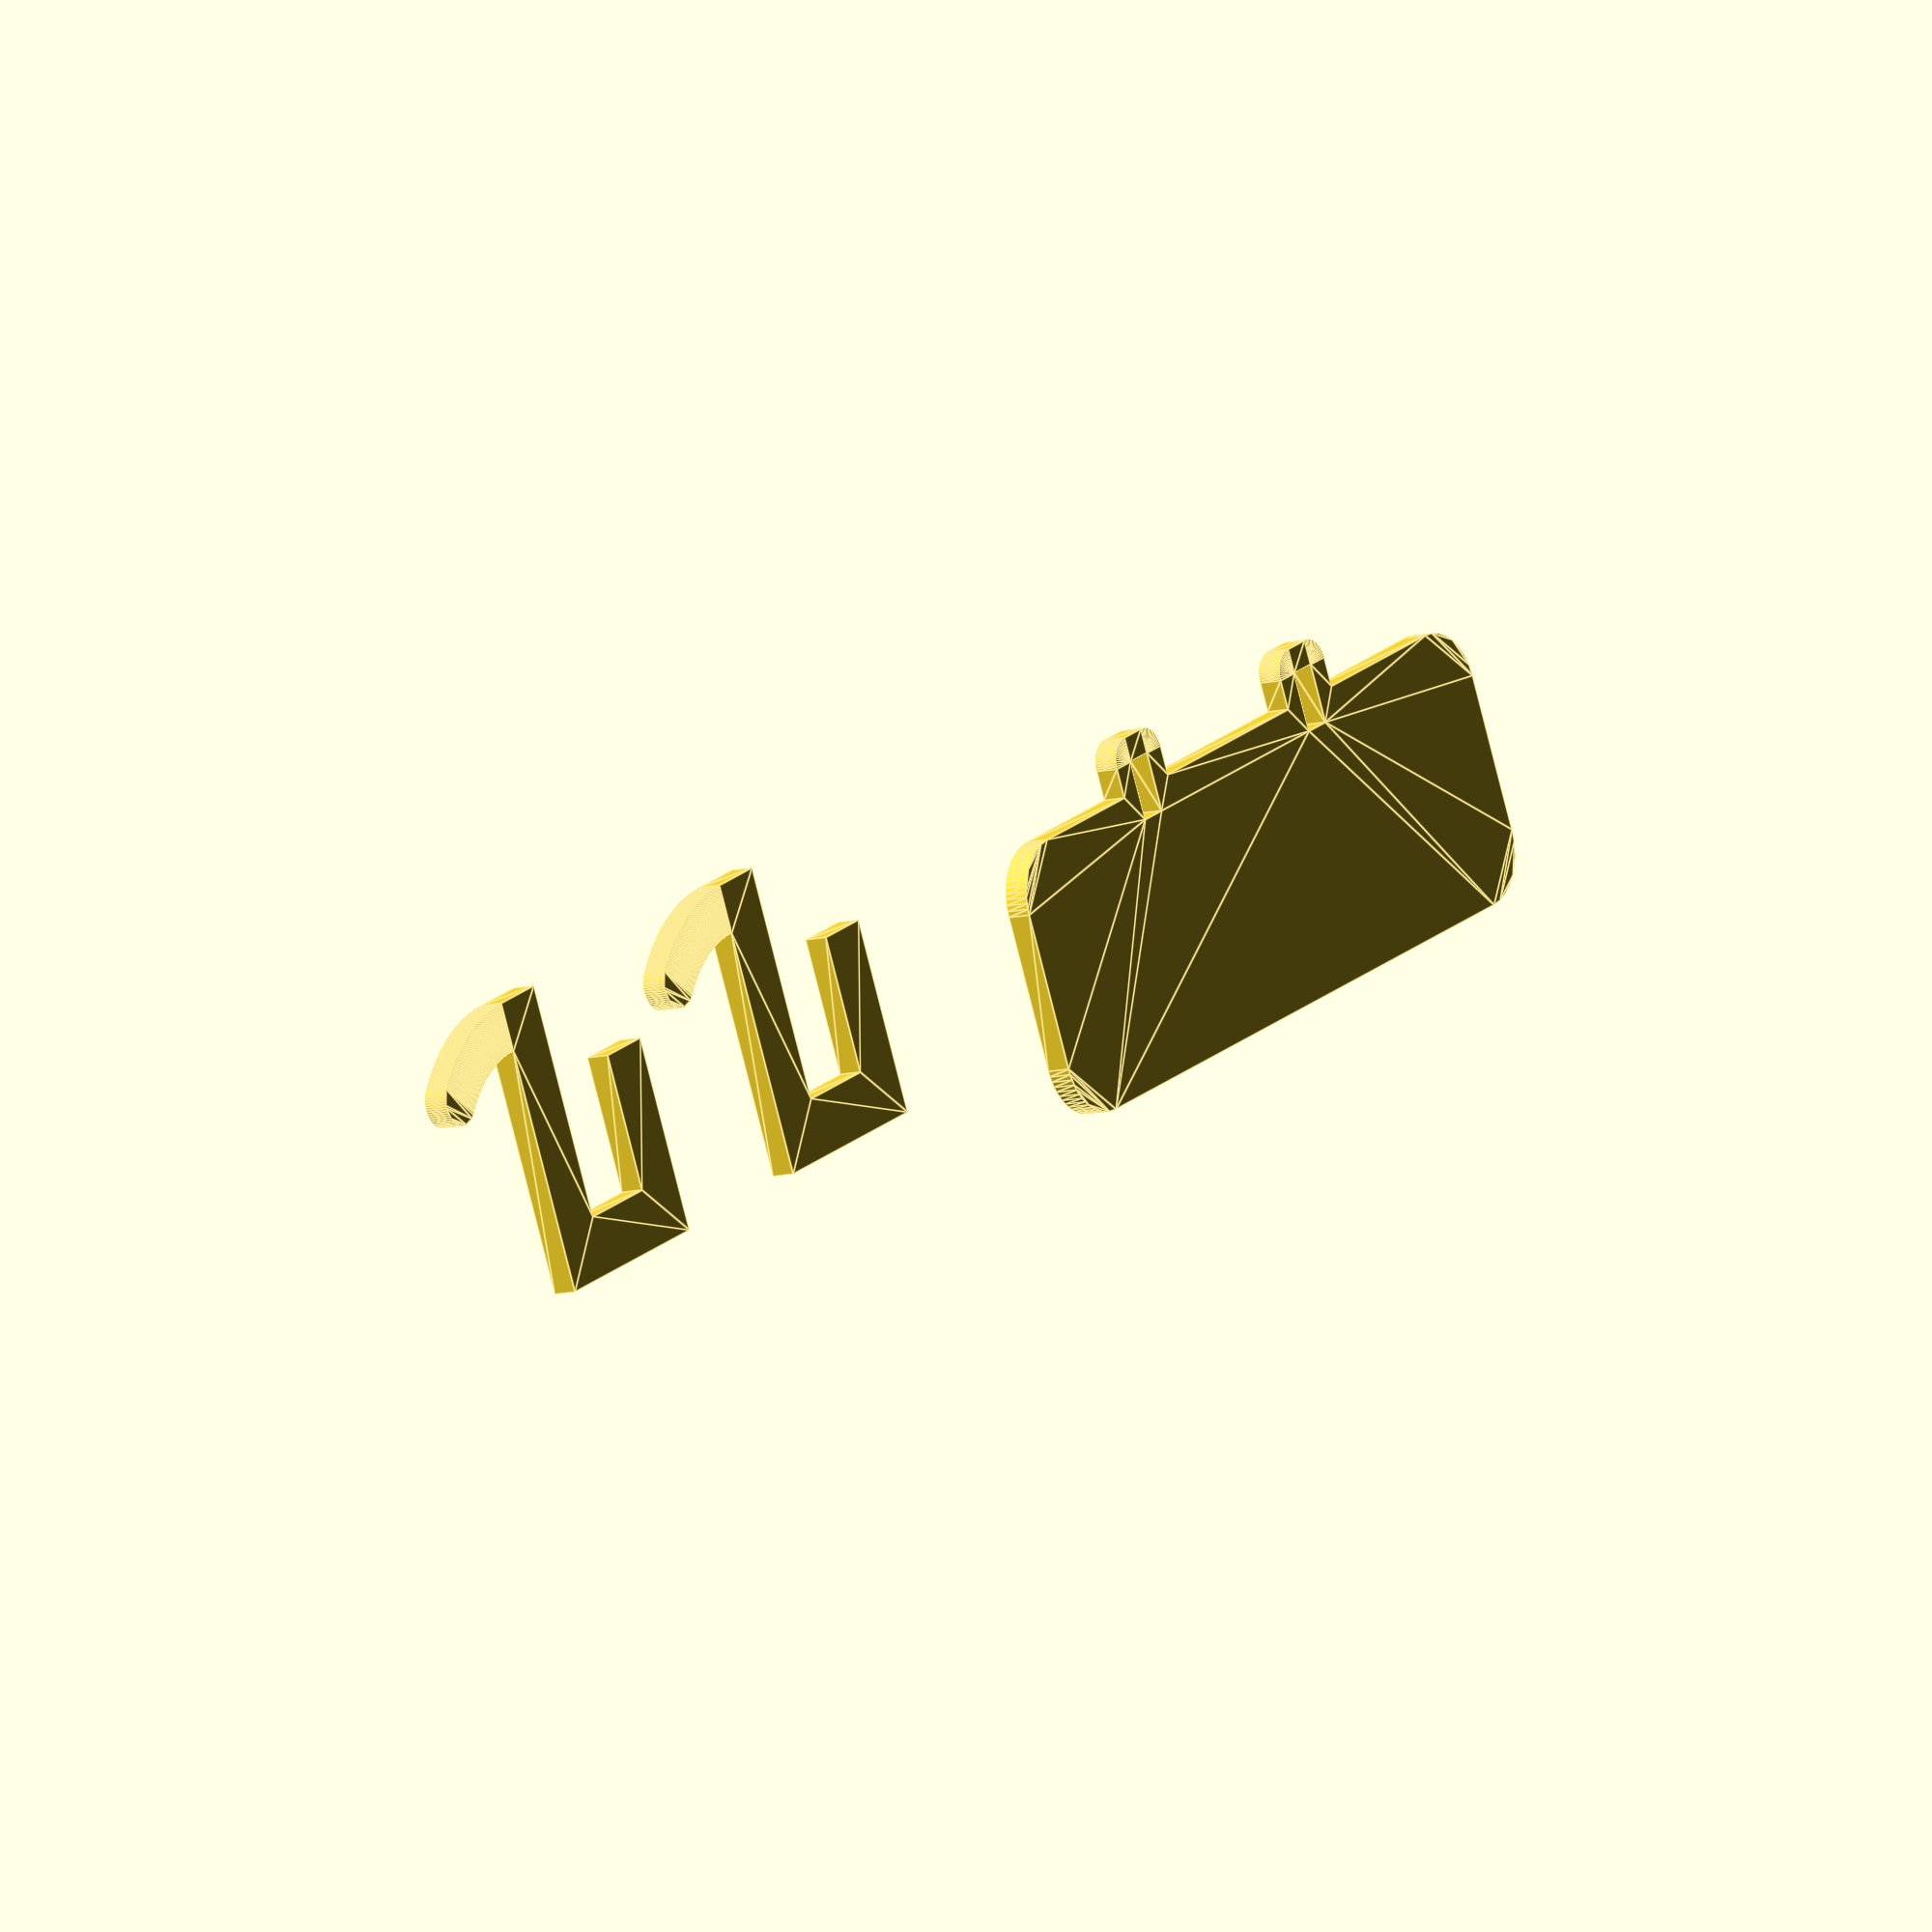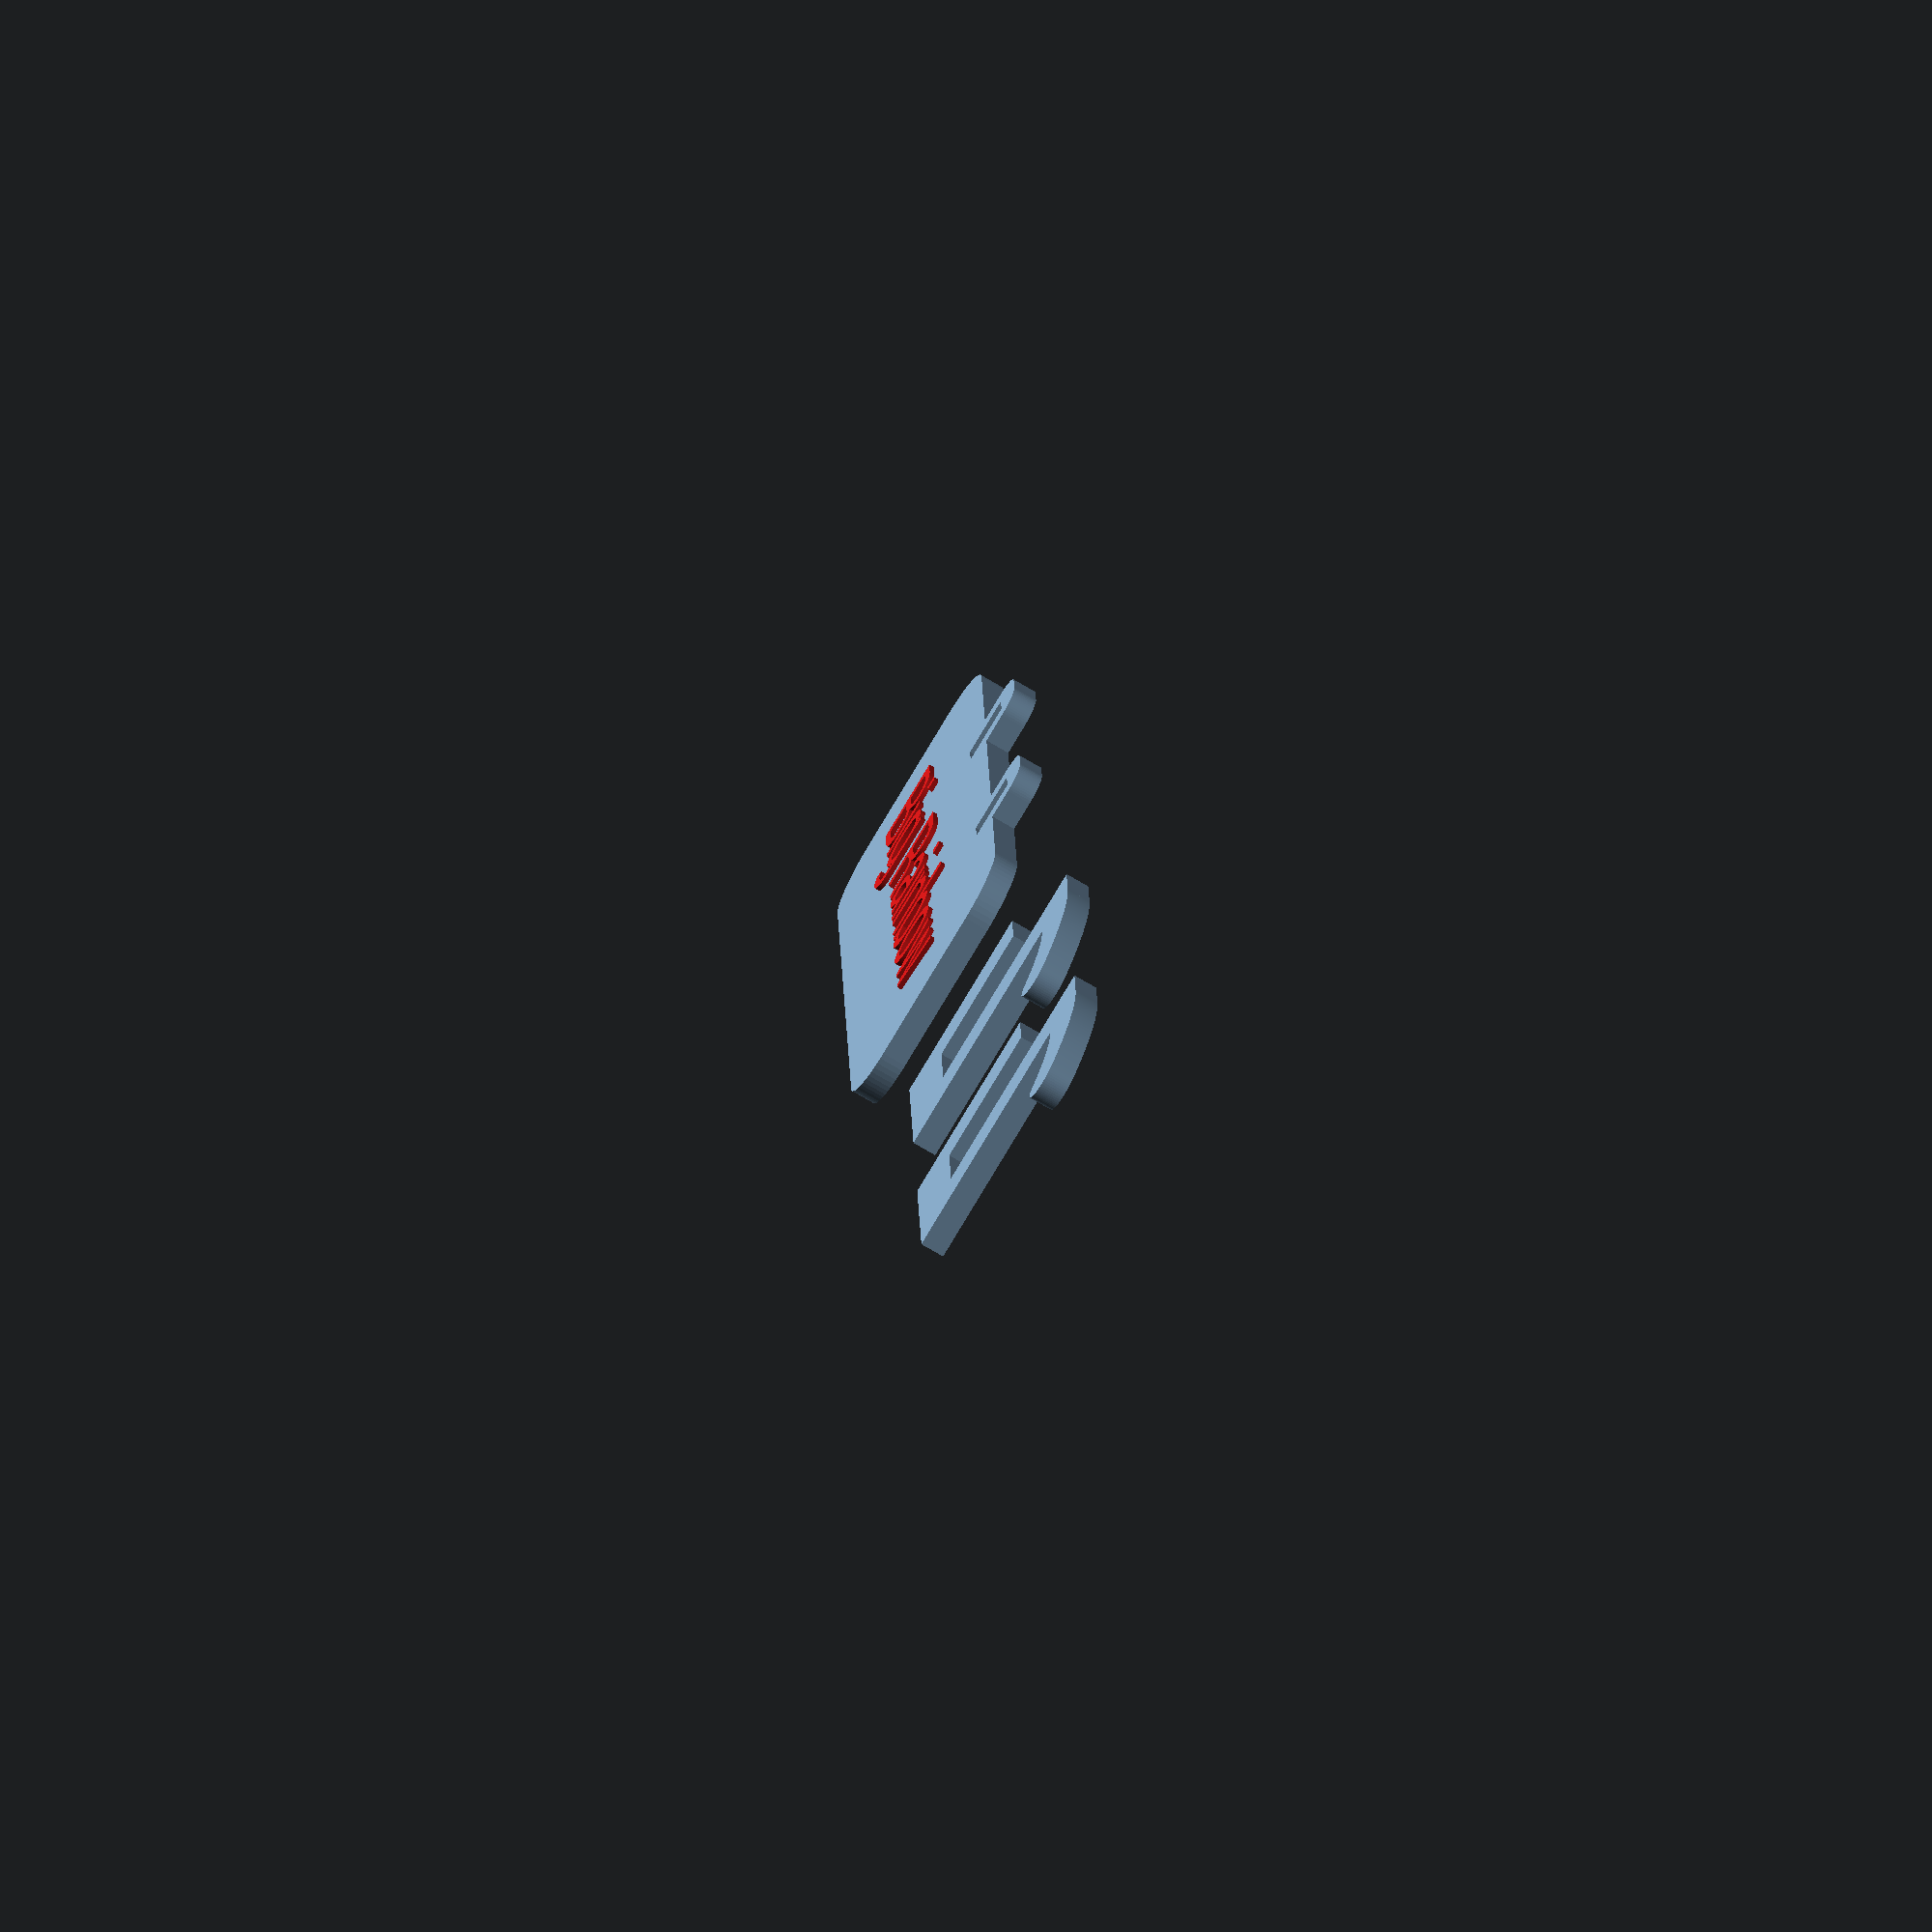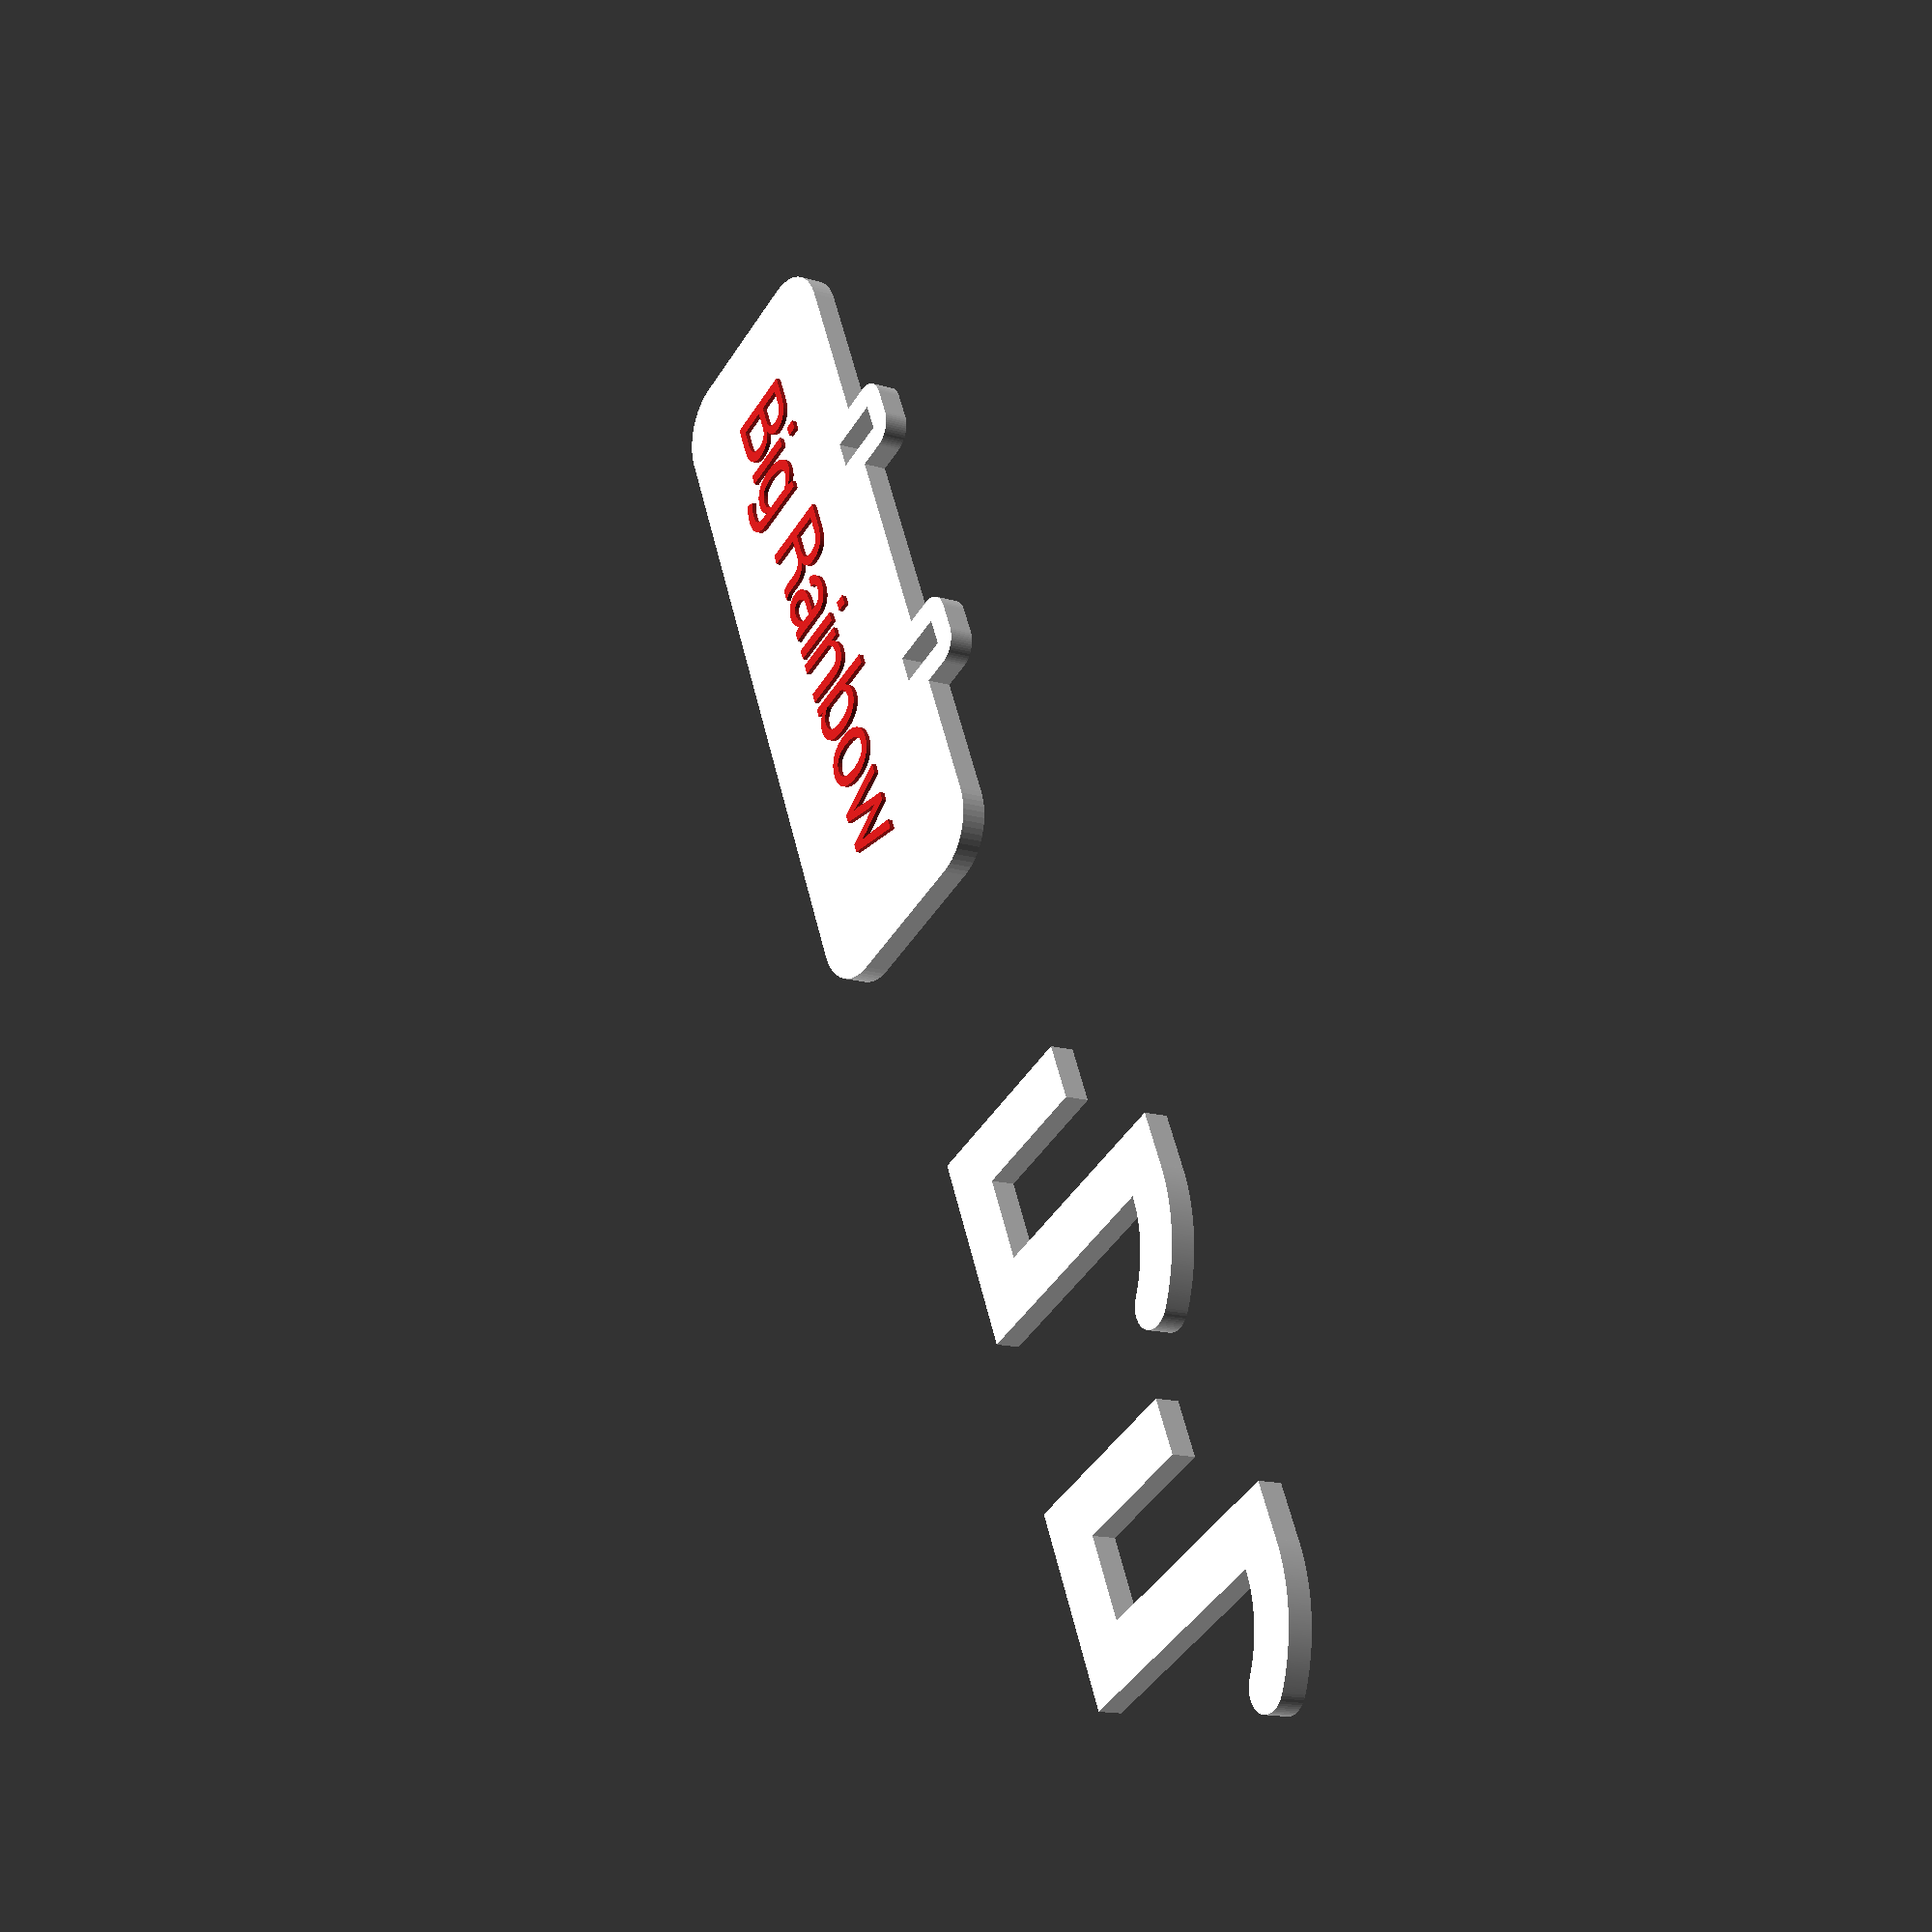
<openscad>


union() {
	union() {
		translate(v = [0, 0, 0]) {
			translate(v = [0, 0, 1]) {
				color(alpha = 1.0000000000, c = [0.8000000000, 0.1000000000, 0.1000000000]) {
					linear_extrude(height = 5) {
						union() {
							difference() {
								polygon(points = [[19.6078750000, 8.2332812500], [19.8427187500, 9.1722578125], [20.0514687500, 9.7520703125], [20.3019687500, 10.2949453125], [20.5942187500, 10.8008828125], [20.7560000000, 11.0400000000], [20.9269843750, 11.2669296875], [21.2928593750, 11.6768671875], [21.6906093750, 12.0282421875], [22.1202343750, 12.3210546875], [22.5817343750, 12.5553046875], [23.0751093750, 12.7309921875], [23.6003593750, 12.8481171875], [24.1574843750, 12.9066796875], [24.4480000000, 12.9140000000], [24.7449375000, 12.9064062500], [25.3114375000, 12.8456562500], [25.8414375000, 12.7241562500], [26.3349375000, 12.5419062500], [26.5680000000, 12.4280000000], [26.7917500000, 12.2998125000], [27.2107500000, 12.0033125000], [27.5917500000, 11.6533125000], [27.9347500000, 11.2498125000], [28.0920000000, 11.0280000000], [28.3720000000, 12.6800000000], [30.2120000000, 12.6800000000], [30.2120000000, -0.0700000000], [30.1898437500, -0.6618125000], [30.0735234375, -1.4832031250], [29.9405859375, -1.9865781250], [29.7633359375, -2.4545781250], [29.5417734375, -2.8872031250], [29.2758984375, -3.2844531250], [28.9657109375, -3.6463281250], [28.7940000000, -3.8140000000], [28.6118593750, -3.9723906250], [28.2182343750, -4.2585156250], [27.7854843750, -4.5037656250], [27.3136093750, -4.7081406250], [26.5324375000, -4.9380625000], [25.3539375000, -5.1015625000], [24.7060000000, -5.1220000000], [24.2390000000, -5.1062500000], [23.2510000000, -4.9802500000], [22.7300000000, -4.8700000000], [22.2157500000, -4.7326250000], [21.2817500000, -4.3896250000], [20.8620000000, -4.1840000000], [21.4480000000, -2.3900000000], [21.7742500000, -2.5575000000], [22.5242500000, -2.8415000000], [22.9480000000, -2.9580000000], [23.3856250000, -3.0533750000], [24.2526250000, -3.1623750000], [24.6820000000, -3.1760000000], [25.0895937500, -3.1640000000], [25.8183437500, -3.0680000000], [26.4318437500, -2.8760000000], [26.9300937500, -2.5880000000], [27.1360000000, -2.4080000000], [27.3160000000, -2.2034687500], [27.6040000000, -1.7192187500], [27.7960000000, -1.1347187500], [27.8920000000, -0.4499687500], [27.9040000000, -0.0700000000], [27.9040000000, 1.3600000000], [27.7451250000, 1.1666562500], [27.4041250000, 0.8169062500], [27.0321250000, 0.5164062500], [26.6291250000, 0.2651562500], [26.4160000000, 0.1580000000], [26.1950000000, 0.0633125000], [25.7290000000, -0.0881875000], [25.2310000000, -0.1891875000], [24.7010000000, -0.2396875000], [24.4240000000, -0.2460000000], [24.1363906250, -0.2394062500], [23.5845156250, -0.1866562500], [23.0637656250, -0.0811562500], [22.5741406250, 0.0770937500], [22.1156406250, 0.2880937500], [21.6882656250, 0.5518437500], [21.2920156250, 0.8683437500], [20.9268906250, 1.2375937500], [20.7560000000, 1.4420000000], [20.5942187500, 1.6568359375], [20.3019687500, 2.1110234375], [20.0514687500, 2.5978984375], [19.8427187500, 3.1174609375], [19.6078750000, 3.9580937500], [19.4408750000, 5.1933437500], [19.4200000000, 5.8600000000], [19.4200000000, 6.1060000000], [19.4408750000, 6.8520312500], [19.6078750000, 8.2332812500]]);
								polygon(points = [[21.8419062500, 4.5329687500], [22.0444062500, 3.7654687500], [22.3481562500, 3.0917187500], [22.5380000000, 2.7900000000], [22.7531875000, 2.5176562500], [23.2626875000, 2.0819062500], [23.8776875000, 1.7914062500], [24.5981875000, 1.6461562500], [24.9980000000, 1.6280000000], [25.2532187500, 1.6354375000], [25.7319687500, 1.6949375000], [26.1684687500, 1.8139375000], [26.5627187500, 1.9924375000], [26.7440000000, 2.1040000000], [26.9161250000, 2.2286562500], [27.2371250000, 2.5149062500], [27.5271250000, 2.8504062500], [27.7861250000, 3.2351562500], [27.9040000000, 3.4460000000], [27.9040000000, 9.2820000000], [27.7883125000, 9.4787812500], [27.5318125000, 9.8410312500], [27.2418125000, 10.1615312500], [26.9183125000, 10.4402812500], [26.7440000000, 10.5640000000], [26.5609062500, 10.6755625000], [26.1671562500, 10.8540625000], [25.7366562500, 10.9730625000], [25.2694062500, 11.0325625000], [25.0220000000, 11.0400000000], [24.6219687500, 11.0183750000], [23.8997187500, 10.8453750000], [23.4261171875, 10.6020937500], [23.1428046875, 10.3858437500], [22.7664687500, 9.9803750000], [22.5480000000, 9.6560000000], [22.3558125000, 9.2982187500], [22.0483125000, 8.5089687500], [21.8433125000, 7.6214687500], [21.7408125000, 6.6357187500], [21.7280000000, 6.1060000000], [21.7280000000, 5.8600000000], [21.7406562500, 5.3942187500], [21.8419062500, 4.5329687500]]);
							}
							difference() {
								polygon(points = [[60.9435000000, 1.4550000000], [60.9180000000, 1.8980000000], [60.7508750000, 1.6741875000], [60.3798750000, 1.2546875000], [59.9598750000, 0.8726875000], [59.4908750000, 0.5281875000], [59.2380000000, 0.3700000000], [58.9760312500, 0.2256250000], [58.4372812500, -0.0053750000], [57.8787812500, -0.1593750000], [57.3005312500, -0.2363750000], [57.0040000000, -0.2460000000], [56.5237500000, -0.2301562500], [55.6517500000, -0.1034062500], [54.8977500000, 0.1500937500], [54.2617500000, 0.5303437500], [53.9880000000, 0.7680000000], [53.7447187500, 1.0334687500], [53.3554687500, 1.6362187500], [53.0959687500, 2.3347187500], [52.9662187500, 3.1289687500], [52.9500000000, 3.5620000000], [52.9729687500, 4.0036562500], [53.0935546875, 4.6198515625], [53.2313671875, 4.9997890625], [53.4151171875, 5.3550390625], [53.6448046875, 5.6856015625], [54.0754687500, 6.1351562500], [54.4200000000, 6.4040000000], [54.8043750000, 6.6444687500], [55.6713750000, 7.0292187500], [56.6693750000, 7.2857187500], [57.7983750000, 7.4139687500], [58.4120000000, 7.4300000000], [60.9180000000, 7.4300000000], [60.9180000000, 8.6840000000], [60.9074062500, 8.9548125000], [60.8226562500, 9.4533125000], [60.6531562500, 9.8943125000], [60.3989062500, 10.2778125000], [60.2400000000, 10.4480000000], [60.0612187500, 10.6003437500], [59.6509687500, 10.8440937500], [59.1704687500, 11.0065937500], [58.6197187500, 11.0878437500], [58.3180000000, 11.0980000000], [58.0460000000, 11.0891250000], [57.5410000000, 11.0181250000], [57.0880000000, 10.8761250000], [56.6870000000, 10.6631250000], [56.5060000000, 10.5300000000], [56.3428750000, 10.3839687500], [56.0818750000, 10.0707187500], [55.9078750000, 9.7292187500], [55.8208750000, 9.3594687500], [55.8100000000, 9.1640000000], [53.6060000000, 9.1640000000], [53.5840000000, 9.2340000000], [53.5886562500, 9.5763125000], [53.7339062500, 10.2388125000], [54.0604062500, 10.8718125000], [54.5681562500, 11.4753125000], [54.8900000000, 11.7660000000], [55.2465625000, 12.0350625000], [56.0350625000, 12.4655625000], [56.9240625000, 12.7525625000], [57.9135625000, 12.8960625000], [58.4460000000, 12.9140000000], [58.9718437500, 12.8968750000], [59.9445937500, 12.7598750000], [60.8120937500, 12.4858750000], [61.5743437500, 12.0748750000], [61.9160000000, 11.8180000000], [62.0748750000, 11.6772265625], [62.3618750000, 11.3730390625], [62.6078750000, 11.0386640625], [62.8128750000, 10.6741015625], [63.0435000000, 10.0706562500], [63.2075000000, 9.1604062500], [63.2280000000, 8.6600000000], [63.2280000000, 2.5540000000], [63.2455000000, 1.8870000000], [63.2980000000, 1.2420000000], [63.3403750000, 0.9273750000], [63.4693750000, 0.3063750000], [63.5560000000, 0.0000000000], [61.1760000000, 0.0000000000], [61.0730000000, 0.5405000000], [60.9960000000, 1.0140000000], [60.9435000000, 1.4550000000]]);
								polygon(points = [[58.8154062500, 1.9395625000], [59.3501562500, 2.1810625000], [59.6060000000, 2.3320000000], [59.8470000000, 2.4959375000], [60.2630000000, 2.8414375000], [60.5910000000, 3.2104375000], [60.8310000000, 3.6029375000], [60.9180000000, 3.8080000000], [60.9180000000, 5.8720000000], [58.3300000000, 5.8720000000], [57.9897187500, 5.8610000000], [57.3614687500, 5.7730000000], [56.8029687500, 5.5970000000], [56.3142187500, 5.3330000000], [56.0960000000, 5.1680000000], [55.8995937500, 4.9881875000], [55.5853437500, 4.6056875000], [55.3758437500, 4.1926875000], [55.2710937500, 3.7491875000], [55.2580000000, 3.5160000000], [55.2662500000, 3.3105000000], [55.3322500000, 2.9325000000], [55.4642500000, 2.5985000000], [55.6622500000, 2.3085000000], [55.7860000000, 2.1800000000], [55.9258437500, 2.0646875000], [56.2525937500, 1.8801875000], [56.6420937500, 1.7571875000], [57.0943437500, 1.6956875000], [57.3440000000, 1.6880000000], [57.6536562500, 1.6980625000], [58.2499062500, 1.7785625000], [58.8154062500, 1.9395625000]]);
							}
							difference() {
								polygon(points = [[18.1120000000, 12.6800000000], [18.1120000000, 0.0000000000], [15.8040000000, 0.0000000000], [15.8040000000, 12.6800000000], [18.1120000000, 12.6800000000]]);
							}
							difference() {
								polygon(points = [[39.1500000000, 0.0000000000], [39.1500000000, 17.0500000000], [45.3260000000, 17.0500000000], [46.0053125000, 17.0305937500], [47.2398125000, 16.8753437500], [48.0570781250, 16.6570234375], [48.5502031250, 16.4629609375], [49.0019531250, 16.2300859375], [49.4123281250, 15.9583984375], [49.6020000000, 15.8080000000], [49.7809765625, 15.6483593750], [50.1042890625, 15.3027343750], [50.3814140625, 14.9219843750], [50.6123515625, 14.5061093750], [50.7971015625, 14.0551093750], [50.9356640625, 13.5689843750], [51.0569062500, 12.7739375000], [51.0800000000, 12.2000000000], [51.0692812500, 11.8768437500], [50.9835312500, 11.2625937500], [50.8120312500, 10.6910937500], [50.5547812500, 10.1623437500], [50.3940000000, 9.9140000000], [50.2127187500, 9.6772187500], [49.7914687500, 9.2409687500], [49.2919687500, 8.8544687500], [48.7142187500, 8.5177187500], [48.3960000000, 8.3680000000], [48.7351250000, 8.2446250000], [49.3391250000, 7.9446250000], [49.8441250000, 7.5736250000], [50.2501250000, 7.1316250000], [50.4160000000, 6.8840000000], [50.5603750000, 6.6203750000], [50.7913750000, 6.0473750000], [50.9453750000, 5.4133750000], [51.0223750000, 4.7183750000], [51.0320000000, 4.3480000000], [51.0320000000, 2.7420000000], [51.0430000000, 2.3541250000], [51.1310000000, 1.6391250000], [51.2080000000, 1.3120000000], [51.3121250000, 1.0106250000], [51.6171250000, 0.4956250000], [51.8180000000, 0.2820000000], [51.8180000000, 0.0000000000], [49.4380000000, 0.0000000000], [49.3290937500, 0.1053750000], [49.1418437500, 0.3513750000], [48.9953437500, 0.6443750000], [48.8895937500, 0.9843750000], [48.8520000000, 1.1720000000], [48.7960000000, 1.5618750000], [48.7320000000, 2.3588750000], [48.7240000000, 2.7660000000], [48.7240000000, 4.3240000000], [48.7113750000, 4.6615312500], [48.6103750000, 5.2857812500], [48.4083750000, 5.8422812500], [48.1053750000, 6.3310312500], [47.9160000000, 6.5500000000], [47.7049375000, 6.7478125000], [47.2314375000, 7.0643125000], [46.6894375000, 7.2753125000], [46.0789375000, 7.3808125000], [45.7480000000, 7.3940000000], [41.4580000000, 7.3940000000], [41.4580000000, 0.0000000000], [39.1500000000, 0.0000000000]]);
								polygon(points = [[45.5623750000, 9.2216562500], [46.4043750000, 9.3149062500], [47.1093750000, 9.5014062500], [47.6773750000, 9.7811562500], [47.9100000000, 9.9560000000], [48.1115625000, 10.1541562500], [48.4340625000, 10.6234062500], [48.6490625000, 11.1899062500], [48.7565625000, 11.8536562500], [48.7700000000, 12.2220000000], [48.7569062500, 12.5723437500], [48.6521562500, 13.2120937500], [48.4426562500, 13.7705937500], [48.1284062500, 14.2478437500], [47.9320000000, 14.4560000000], [47.7079687500, 14.6411562500], [47.1727187500, 14.9374062500], [46.5212187500, 15.1349062500], [45.7534687500, 15.2336562500], [45.3260000000, 15.2460000000], [41.4580000000, 15.2460000000], [41.4580000000, 9.2100000000], [45.0900000000, 9.2100000000], [45.5623750000, 9.2216562500]]);
							}
							difference() {
								polygon(points = [[7.6760000000, 17.0620000000], [8.3258750000, 17.0439687500], [9.5168750000, 16.8997187500], [10.5628750000, 16.6112187500], [11.4638750000, 16.1784687500], [11.8600000000, 15.9080000000], [12.0430937500, 15.7592421875], [12.3738437500, 15.4346796875], [12.6573437500, 15.0740546875], [12.8935937500, 14.6773671875], [13.0825937500, 14.2446171875], [13.2243437500, 13.7758046875], [13.3188437500, 13.2709296875], [13.3660937500, 12.7299921875], [13.3720000000, 12.4460000000], [13.3606250000, 12.1652812500], [13.2696250000, 11.6265312500], [13.0876250000, 11.1180312500], [12.8146250000, 10.6397812500], [12.6440000000, 10.4120000000], [12.4553437500, 10.1952187500], [12.0350937500, 9.8049687500], [11.5575937500, 9.4724687500], [11.0228437500, 9.1977187500], [10.7340000000, 9.0820000000], [11.1106250000, 8.9866250000], [11.8016250000, 8.7156250000], [12.4096250000, 8.3376250000], [12.9346250000, 7.8526250000], [13.1660000000, 7.5700000000], [13.3731875000, 7.2679687500], [13.7046875000, 6.6277187500], [13.9256875000, 5.9392187500], [14.0361875000, 5.2024687500], [14.0500000000, 4.8160000000], [14.0440781250, 4.5273281250], [13.9967031250, 3.9759531250], [13.9019531250, 3.4592031250], [13.7598281250, 2.9770781250], [13.5703281250, 2.5295781250], [13.3334531250, 2.1167031250], [13.0492031250, 1.7384531250], [12.7175781250, 1.3948281250], [12.5340000000, 1.2360000000], [12.3400156250, 1.0863281250], [11.9266406250, 0.8159531250], [11.2430625000, 0.4828125000], [10.2130625000, 0.1738125000], [9.0475625000, 0.0193125000], [8.4140000000, 0.0000000000], [2.1100000000, 0.0000000000], [2.1100000000, 17.0620000000], [7.6760000000, 17.0620000000]]);
								polygon(points = [[8.4140000000, 1.8040000000], [8.7957187500, 1.8161875000], [9.4944687500, 1.9136875000], [10.1069687500, 2.1086875000], [10.6332187500, 2.4011875000], [10.8640000000, 2.5840000000], [11.0697812500, 2.7891250000], [11.3990312500, 3.2601250000], [11.6185312500, 3.8121250000], [11.7282812500, 4.4451250000], [11.7420000000, 4.7920000000], [11.7305625000, 5.1569375000], [11.6390625000, 5.8264375000], [11.4560625000, 6.4154375000], [11.1815625000, 6.9239375000], [11.0100000000, 7.1480000000], [10.8146250000, 7.3486250000], [10.3496250000, 7.6696250000], [9.7856250000, 7.8836250000], [9.1226250000, 7.9906250000], [8.7540000000, 8.0040000000], [4.4180000000, 8.0040000000], [4.4180000000, 1.8040000000], [8.4140000000, 1.8040000000]]);
								polygon(points = [[9.0557187500, 9.9078437500], [9.5802187500, 10.0853437500], [10.0444687500, 10.3515937500], [10.2540000000, 10.5180000000], [10.4433750000, 10.7037187500], [10.7463750000, 11.1274687500], [10.9483750000, 11.6209687500], [11.0493750000, 12.1842187500], [11.0620000000, 12.4920000000], [11.0483750000, 12.8270625000], [10.9393750000, 13.4315625000], [10.7213750000, 13.9485625000], [10.3943750000, 14.3780625000], [10.1900000000, 14.5600000000], [9.9595312500, 14.7207812500], [9.4267812500, 14.9780312500], [8.7982812500, 15.1495312500], [8.0740312500, 15.2352812500], [7.6760000000, 15.2460000000], [4.4180000000, 15.2460000000], [4.4180000000, 9.8080000000], [8.1560000000, 9.8080000000], [8.4709687500, 9.8190937500], [9.0557187500, 9.9078437500]]);
							}
							difference() {
								polygon(points = [[18.1120000000, 18.2820000000], [18.1120000000, 15.9260000000], [15.8040000000, 15.9260000000], [15.8040000000, 18.2820000000], [18.1120000000, 18.2820000000]]);
							}
							difference() {
								polygon(points = [[95.0228281250, 8.1188203125], [95.1657031250, 8.7290078125], [95.3562031250, 9.3082578125], [95.5943281250, 9.8565703125], [95.8800781250, 10.3739453125], [96.2134531250, 10.8603828125], [96.3980000000, 11.0920000000], [96.5927500000, 11.3126328125], [97.0077500000, 11.7111953125], [97.4567500000, 12.0528203125], [97.9397500000, 12.3375078125], [98.4567500000, 12.5652578125], [99.0077500000, 12.7360703125], [99.5927500000, 12.8499453125], [100.2117500000, 12.9068828125], [100.5340000000, 12.9140000000], [100.8594140625, 12.9069062500], [101.4842265625, 12.8501562500], [102.0743515625, 12.7366562500], [102.6297890625, 12.5664062500], [103.1505390625, 12.3394062500], [103.6366015625, 12.0556562500], [104.0879765625, 11.7151562500], [104.5046640625, 11.3179062500], [104.7000000000, 11.0980000000], [104.8852734375, 10.8670625000], [105.2199609375, 10.3815625000], [105.5068359375, 9.8645625000], [105.7458984375, 9.3160625000], [105.9371484375, 8.7360625000], [106.0805859375, 8.1245625000], [106.2060937500, 7.1482500000], [106.2300000000, 6.4580000000], [106.2300000000, 6.2000000000], [106.2061875000, 5.5070937500], [106.0811718750, 4.5280859375], [105.9382968750, 3.9156484375], [105.7477968750, 3.3353984375], [105.5096718750, 2.7873359375], [105.2239218750, 2.2714609375], [104.8905468750, 1.7877734375], [104.7060000000, 1.5580000000], [104.5114375000, 1.3395468750], [104.0964375000, 0.9449218750], [103.6469375000, 0.6066718750], [103.1629375000, 0.3247968750], [102.6444375000, 0.0992968750], [102.0914375000, -0.0698281250], [101.5039375000, -0.1825781250], [100.8819375000, -0.2389531250], [100.5580000000, -0.2460000000], [100.2342734375, -0.2389296875], [99.6124609375, -0.1823671875], [99.0248359375, -0.0692421875], [98.4713984375, 0.1004453125], [97.9521484375, 0.3266953125], [97.4670859375, 0.6095078125], [97.0162109375, 0.9488828125], [96.5995234375, 1.3448203125], [96.4040000000, 1.5640000000], [96.2187265625, 1.7944531250], [95.8840390625, 2.2790781250], [95.5971640625, 2.7953281250], [95.3581015625, 3.3432031250], [95.1668515625, 3.9227031250], [95.0234140625, 4.5338281250], [94.8979062500, 5.5098125000], [94.8740000000, 6.2000000000], [94.8740000000, 6.4580000000], [94.8978125000, 7.1455312500], [95.0228281250, 8.1188203125]]);
								polygon(points = [[97.3032500000, 4.7870000000], [97.5152500000, 3.9550000000], [97.8332500000, 3.2110000000], [98.0320000000, 2.8720000000], [98.2574062500, 2.5640312500], [98.7856562500, 2.0712812500], [99.4171562500, 1.7427812500], [100.1519062500, 1.5785312500], [100.5580000000, 1.5580000000], [100.9585625000, 1.5785312500], [101.6850625000, 1.7427812500], [102.3120625000, 2.0712812500], [102.8395625000, 2.5640312500], [103.0660000000, 2.8720000000], [103.2666250000, 3.2110000000], [103.5876250000, 3.9550000000], [103.8016250000, 4.7870000000], [103.9086250000, 5.7070000000], [103.9220000000, 6.2000000000], [103.9220000000, 6.4580000000], [103.9085312500, 6.9455625000], [103.8007812500, 7.8580625000], [103.5852812500, 8.6870625000], [103.2620312500, 9.4325625000], [103.0600000000, 9.7740000000], [102.8319687500, 10.0843125000], [102.3007187500, 10.5808125000], [101.6692187500, 10.9118125000], [100.9374687500, 11.0773125000], [100.5340000000, 11.0980000000], [100.1335312500, 11.0773125000], [99.4077812500, 10.9118125000], [98.7822812500, 10.5808125000], [98.2570312500, 10.0843125000], [98.0320000000, 9.7740000000], [97.8332500000, 9.4325625000], [97.5152500000, 8.6870625000], [97.3032500000, 7.8580625000], [97.1972500000, 6.9455625000], [97.1840000000, 6.4580000000], [97.1840000000, 6.2000000000], [97.1972500000, 5.7070000000], [97.3032500000, 4.7870000000]]);
							}
							difference() {
								polygon(points = [[68.4860000000, 12.6800000000], [68.4860000000, 0.0000000000], [66.1780000000, 0.0000000000], [66.1780000000, 12.6800000000], [68.4860000000, 12.6800000000]]);
							}
							difference() {
								polygon(points = [[115.2160000000, 12.6800000000], [117.0660000000, 12.6800000000], [119.6100000000, 4.6180000000], [119.9720000000, 2.9060000000], [120.0440000000, 2.9060000000], [120.3840000000, 4.6180000000], [122.3760000000, 12.6800000000], [124.6720000000, 12.6800000000], [120.9920000000, 0.0000000000], [119.1300000000, 0.0000000000], [116.6800000000, 7.7220000000], [116.1520000000, 9.8780000000], [116.0820000000, 9.8680000000], [115.5780000000, 7.7220000000], [113.1640000000, 0.0000000000], [111.3020000000, 0.0000000000], [107.6220000000, 12.6800000000], [109.9180000000, 12.6800000000], [112.0160000000, 4.6180000000], [112.2860000000, 3.0820000000], [112.3560000000, 3.0820000000], [112.6840000000, 4.6180000000], [115.2160000000, 12.6800000000]]);
							}
							difference() {
								polygon(points = [[73.0445000000, 11.4847187500], [73.4415000000, 11.8762187500], [73.8785000000, 12.2114687500], [74.1120000000, 12.3580000000], [74.3550937500, 12.4883125000], [74.8658437500, 12.6968125000], [75.4093437500, 12.8358125000], [75.9855937500, 12.9053125000], [76.2860000000, 12.9140000000], [76.7840625000, 12.8952187500], [77.6935625000, 12.7449687500], [78.4875625000, 12.4444687500], [79.1660625000, 11.9937187500], [79.4620000000, 11.7120000000], [79.5981093750, 11.5568906250], [79.8439843750, 11.2160156250], [80.1469375000, 10.6280625000], [80.4279375000, 9.7010625000], [80.5684375000, 8.6105625000], [80.5860000000, 8.0040000000], [80.5860000000, 0.0000000000], [78.2780000000, 0.0000000000], [78.2780000000, 7.9580000000], [78.2676562500, 8.3613437500], [78.1849062500, 9.0770937500], [78.0194062500, 9.6715937500], [77.7711562500, 10.1448437500], [77.6160000000, 10.3360000000], [77.4395937500, 10.5010000000], [77.0213437500, 10.7650000000], [76.5158437500, 10.9410000000], [75.9230937500, 11.0290000000], [75.5940000000, 11.0400000000], [75.3485625000, 11.0324687500], [74.8790625000, 10.9722187500], [74.4380625000, 10.8517187500], [74.0255625000, 10.6709687500], [73.8300000000, 10.5580000000], [73.6433125000, 10.4325000000], [73.2988125000, 10.1485000000], [72.9928125000, 9.8205000000], [72.7253125000, 9.4485000000], [72.6060000000, 9.2460000000], [72.6060000000, 0.0000000000], [70.2980000000, 0.0000000000], [70.2980000000, 12.6800000000], [72.3600000000, 12.6800000000], [72.5240000000, 10.7920000000], [72.6875000000, 11.0369687500], [73.0445000000, 11.4847187500]]);
							}
							difference() {
								polygon(points = [[92.9969765625, 3.1106406250], [92.7910390625, 2.5907656250], [92.5439140625, 2.1040156250], [92.2556015625, 1.6503906250], [92.0960000000, 1.4360000000], [91.9273750000, 1.2323203125], [91.5668750000, 0.8643828125], [91.1753750000, 0.5490078125], [90.7528750000, 0.2861953125], [90.2993750000, 0.0759453125], [89.8148750000, -0.0817421875], [89.2993750000, -0.1868671875], [88.7528750000, -0.2394296875], [88.4680000000, -0.2460000000], [88.1596250000, -0.2384062500], [87.5736250000, -0.1776562500], [87.0286250000, -0.0561562500], [86.5246250000, 0.1260937500], [86.2880000000, 0.2400000000], [86.0619062500, 0.3687500000], [85.6391562500, 0.6697500000], [85.2556562500, 1.0287500000], [84.9114062500, 1.4457500000], [84.7540000000, 1.6760000000], [84.4720000000, 0.0000000000], [82.5860000000, 0.0000000000], [82.5860000000, 18.2820000000], [84.8940000000, 18.2820000000], [84.8940000000, 11.1800000000], [85.0479687500, 11.3847500000], [85.3827187500, 11.7567500000], [85.7532187500, 12.0787500000], [86.1594687500, 12.3507500000], [86.3760000000, 12.4680000000], [86.6021562500, 12.5725312500], [87.0824062500, 12.7397812500], [87.5999062500, 12.8512812500], [88.1546562500, 12.9070312500], [88.4460000000, 12.9140000000], [88.7347343750, 12.9066796875], [89.2881093750, 12.8481171875], [89.8093593750, 12.7309921875], [90.2984843750, 12.5553046875], [90.7554843750, 12.3210546875], [91.1803593750, 12.0282421875], [91.5731093750, 11.6768671875], [91.9337343750, 11.2669296875], [92.1020000000, 11.0400000000], [92.2608750000, 10.8008828125], [92.5478750000, 10.2949453125], [92.7938750000, 9.7520703125], [92.9988750000, 9.1722578125], [93.2295000000, 8.2332812500], [93.3935000000, 6.8520312500], [93.4140000000, 6.1060000000], [93.4140000000, 5.8600000000], [93.3934062500, 5.1910625000], [93.2286562500, 3.9525625000], [92.9969765625, 3.1106406250]]);
								polygon(points = [[90.7919375000, 8.5169375000], [90.4904375000, 9.3054375000], [90.3020000000, 9.6620000000], [90.0884062500, 9.9849687500], [89.7189140625, 10.3886796875], [89.4398515625, 10.6039921875], [88.9721562500, 10.8462187500], [88.2569062500, 11.0184687500], [87.8600000000, 11.0400000000], [87.5982500000, 11.0318437500], [87.1062500000, 10.9665937500], [86.6562500000, 10.8360937500], [86.2482500000, 10.6403437500], [86.0600000000, 10.5180000000], [85.8816562500, 10.3819375000], [85.5529062500, 10.0764375000], [85.2614062500, 9.7264375000], [85.0071562500, 9.3319375000], [84.8940000000, 9.1180000000], [84.8940000000, 3.6220000000], [85.0097812500, 3.3939062500], [85.2670312500, 2.9761562500], [85.5585312500, 2.6096562500], [85.8842812500, 2.2944062500], [86.0600000000, 2.1560000000], [86.2464062500, 2.0322500000], [86.6546562500, 1.8342500000], [87.1101562500, 1.7022500000], [87.6129062500, 1.6362500000], [87.8820000000, 1.6280000000], [88.2764687500, 1.6461562500], [88.9872187500, 1.7914062500], [89.5937187500, 2.0819062500], [90.0959687500, 2.5176562500], [90.3080000000, 2.7900000000], [90.4950312500, 3.0917187500], [90.7942812500, 3.7654687500], [90.9937812500, 4.5329687500], [91.0935312500, 5.3942187500], [91.1060000000, 5.8600000000], [91.1060000000, 6.1060000000], [91.0934375000, 6.6384375000], [90.9929375000, 7.6279375000], [90.7919375000, 8.5169375000]]);
							}
							difference() {
								polygon(points = [[68.4860000000, 18.2820000000], [68.4860000000, 15.9260000000], [66.1780000000, 15.9260000000], [66.1780000000, 18.2820000000], [68.4860000000, 18.2820000000]]);
							}
						}
					}
				}
			}
			linear_extrude(height = 5) {
				union() {
					difference() {
						polygon(points = [[-7.0662056840, -19.9422167201], [-8.2310838642, -19.7694233648], [-9.3734161271, -19.4832840288], [-10.4822011884, -19.0865543901], [-11.5467608419, -18.5830551722], [-12.5568427962, -17.9776353476], [-13.5027194100, -17.2761254404], [-14.3752813742, -16.4852813742], [-15.1661254404, -15.6127194100], [-15.8676353476, -14.6668427962], [-16.4730551722, -13.6567608419], [-16.9765543901, -12.5922011884], [-17.3732840288, -11.4834161271], [-17.6594233648, -10.3410838642], [-17.8322167201, -9.1762056840], [-17.8900000000, -8.0000000000], [-17.8900000000, 24.0000000000], [-17.8322167201, 25.1762056840], [-17.6594233648, 26.3410838642], [-17.3732840288, 27.4834161271], [-16.9765543901, 28.5922011884], [-16.4730551722, 29.6567608419], [-15.8676353476, 30.6668427962], [-15.1661254404, 31.6127194100], [-14.3752813742, 32.4852813742], [-13.5027194100, 33.2761254404], [-12.5568427962, 33.9776353476], [-11.5467608419, 34.5830551722], [-10.4822011884, 35.0865543901], [-9.3734161271, 35.4832840288], [-8.2310838642, 35.7694233648], [-7.0662056840, 35.9422167201], [-5.8900000000, 36.0000000000], [28.3910000000, 36.0000000000], [28.3910000000, 42.0000000000], [28.4150763666, 42.4900857016], [28.4870735980, 42.9754516101], [28.6062983213, 43.4514233863], [28.7716023374, 43.9134171618], [28.9813936783, 44.3569836841], [29.2336519385, 44.7778511651], [29.5259477332, 45.1719664208], [29.8554660941, 45.5355339059], [30.2190335792, 45.8650522668], [30.6131488349, 46.1573480615], [31.0340163159, 46.4096063217], [31.4775828382, 46.6193976626], [31.9395766137, 46.7847016787], [32.4155483899, 46.9039264020], [32.9009142984, 46.9759236334], [33.3910000000, 47.0000000000], [39.3910000000, 47.0000000000], [39.8810857016, 46.9759236334], [40.3664516101, 46.9039264020], [40.8424233863, 46.7847016787], [41.3044171618, 46.6193976626], [41.7479836841, 46.4096063217], [42.1688511651, 46.1573480615], [42.5629664208, 45.8650522668], [42.9265339059, 45.5355339059], [43.2560522668, 45.1719664208], [43.5483480615, 44.7778511651], [43.8006063217, 44.3569836841], [44.0103976626, 43.9134171618], [44.1757016787, 43.4514233863], [44.2949264020, 42.9754516101], [44.3669236334, 42.4900857016], [44.3910000000, 42.0000000000], [44.3910000000, 36.0000000000], [88.3910000000, 36.0000000000], [88.3910000000, 42.0000000000], [88.4150763666, 42.4900857016], [88.4870735980, 42.9754516101], [88.6062983213, 43.4514233863], [88.7716023374, 43.9134171618], [88.9813936783, 44.3569836841], [89.2336519385, 44.7778511651], [89.5259477332, 45.1719664208], [89.8554660941, 45.5355339059], [90.2190335792, 45.8650522668], [90.6131488349, 46.1573480615], [91.0340163159, 46.4096063217], [91.4775828382, 46.6193976626], [91.9395766137, 46.7847016787], [92.4155483899, 46.9039264020], [92.9009142984, 46.9759236334], [93.3910000000, 47.0000000000], [99.3910000000, 47.0000000000], [99.8810857016, 46.9759236334], [100.3664516101, 46.9039264020], [100.8424233863, 46.7847016787], [101.3044171618, 46.6193976626], [101.7479836841, 46.4096063217], [102.1688511651, 46.1573480615], [102.5629664208, 45.8650522668], [102.9265339059, 45.5355339059], [103.2560522668, 45.1719664208], [103.5483480615, 44.7778511651], [103.8006063217, 44.3569836841], [104.0103976626, 43.9134171618], [104.1757016787, 43.4514233863], [104.2949264020, 42.9754516101], [104.3669236334, 42.4900857016], [104.3910000000, 42.0000000000], [104.3910000000, 36.0000000000], [132.6720000000, 36.0000000000], [133.8482056840, 35.9422167201], [135.0130838642, 35.7694233648], [136.1554161271, 35.4832840288], [137.2642011884, 35.0865543901], [138.3287608419, 34.5830551722], [139.3388427962, 33.9776353476], [140.2847194100, 33.2761254404], [141.1572813742, 32.4852813742], [141.9481254404, 31.6127194100], [142.6496353476, 30.6668427962], [143.2550551722, 29.6567608419], [143.7585543901, 28.5922011884], [144.1552840288, 27.4834161271], [144.4414233648, 26.3410838642], [144.6142167201, 25.1762056840], [144.6720000000, 24.0000000000], [144.6720000000, -8.0000000000], [144.6142167201, -9.1762056840], [144.4414233648, -10.3410838642], [144.1552840288, -11.4834161271], [143.7585543901, -12.5922011884], [143.2550551722, -13.6567608419], [142.6496353476, -14.6668427962], [141.9481254404, -15.6127194100], [141.1572813742, -16.4852813742], [140.2847194100, -17.2761254404], [139.3388427962, -17.9776353476], [138.3287608419, -18.5830551722], [137.2642011884, -19.0865543901], [136.1554161271, -19.4832840288], [135.0130838642, -19.7694233648], [133.8482056840, -19.9422167201], [132.6720000000, -20.0000000000], [-5.8900000000, -20.0000000000], [-7.0662056840, -19.9422167201]]);
						polygon(points = [[39.3910000000, 30.0000000000], [39.3910000000, 42.0000000000], [33.3910000000, 42.0000000000], [33.3910000000, 30.0000000000], [39.3910000000, 30.0000000000]]);
						polygon(points = [[99.3910000000, 30.0000000000], [99.3910000000, 42.0000000000], [93.3910000000, 42.0000000000], [93.3910000000, 30.0000000000], [99.3910000000, 30.0000000000]]);
					}
				}
			}
		}
		translate(v = [0, 0, 0]) {
			translate(v = [0, 0, 1]) {
				color(alpha = 1.0000000000, c = [0.8000000000, 0.1000000000, 0.1000000000]) {
					linear_extrude(height = 5) {
						union() {
							difference() {
								polygon(points = [[19.6078750000, 8.2332812500], [19.8427187500, 9.1722578125], [20.0514687500, 9.7520703125], [20.3019687500, 10.2949453125], [20.5942187500, 10.8008828125], [20.7560000000, 11.0400000000], [20.9269843750, 11.2669296875], [21.2928593750, 11.6768671875], [21.6906093750, 12.0282421875], [22.1202343750, 12.3210546875], [22.5817343750, 12.5553046875], [23.0751093750, 12.7309921875], [23.6003593750, 12.8481171875], [24.1574843750, 12.9066796875], [24.4480000000, 12.9140000000], [24.7449375000, 12.9064062500], [25.3114375000, 12.8456562500], [25.8414375000, 12.7241562500], [26.3349375000, 12.5419062500], [26.5680000000, 12.4280000000], [26.7917500000, 12.2998125000], [27.2107500000, 12.0033125000], [27.5917500000, 11.6533125000], [27.9347500000, 11.2498125000], [28.0920000000, 11.0280000000], [28.3720000000, 12.6800000000], [30.2120000000, 12.6800000000], [30.2120000000, -0.0700000000], [30.1898437500, -0.6618125000], [30.0735234375, -1.4832031250], [29.9405859375, -1.9865781250], [29.7633359375, -2.4545781250], [29.5417734375, -2.8872031250], [29.2758984375, -3.2844531250], [28.9657109375, -3.6463281250], [28.7940000000, -3.8140000000], [28.6118593750, -3.9723906250], [28.2182343750, -4.2585156250], [27.7854843750, -4.5037656250], [27.3136093750, -4.7081406250], [26.5324375000, -4.9380625000], [25.3539375000, -5.1015625000], [24.7060000000, -5.1220000000], [24.2390000000, -5.1062500000], [23.2510000000, -4.9802500000], [22.7300000000, -4.8700000000], [22.2157500000, -4.7326250000], [21.2817500000, -4.3896250000], [20.8620000000, -4.1840000000], [21.4480000000, -2.3900000000], [21.7742500000, -2.5575000000], [22.5242500000, -2.8415000000], [22.9480000000, -2.9580000000], [23.3856250000, -3.0533750000], [24.2526250000, -3.1623750000], [24.6820000000, -3.1760000000], [25.0895937500, -3.1640000000], [25.8183437500, -3.0680000000], [26.4318437500, -2.8760000000], [26.9300937500, -2.5880000000], [27.1360000000, -2.4080000000], [27.3160000000, -2.2034687500], [27.6040000000, -1.7192187500], [27.7960000000, -1.1347187500], [27.8920000000, -0.4499687500], [27.9040000000, -0.0700000000], [27.9040000000, 1.3600000000], [27.7451250000, 1.1666562500], [27.4041250000, 0.8169062500], [27.0321250000, 0.5164062500], [26.6291250000, 0.2651562500], [26.4160000000, 0.1580000000], [26.1950000000, 0.0633125000], [25.7290000000, -0.0881875000], [25.2310000000, -0.1891875000], [24.7010000000, -0.2396875000], [24.4240000000, -0.2460000000], [24.1363906250, -0.2394062500], [23.5845156250, -0.1866562500], [23.0637656250, -0.0811562500], [22.5741406250, 0.0770937500], [22.1156406250, 0.2880937500], [21.6882656250, 0.5518437500], [21.2920156250, 0.8683437500], [20.9268906250, 1.2375937500], [20.7560000000, 1.4420000000], [20.5942187500, 1.6568359375], [20.3019687500, 2.1110234375], [20.0514687500, 2.5978984375], [19.8427187500, 3.1174609375], [19.6078750000, 3.9580937500], [19.4408750000, 5.1933437500], [19.4200000000, 5.8600000000], [19.4200000000, 6.1060000000], [19.4408750000, 6.8520312500], [19.6078750000, 8.2332812500]]);
								polygon(points = [[21.8419062500, 4.5329687500], [22.0444062500, 3.7654687500], [22.3481562500, 3.0917187500], [22.5380000000, 2.7900000000], [22.7531875000, 2.5176562500], [23.2626875000, 2.0819062500], [23.8776875000, 1.7914062500], [24.5981875000, 1.6461562500], [24.9980000000, 1.6280000000], [25.2532187500, 1.6354375000], [25.7319687500, 1.6949375000], [26.1684687500, 1.8139375000], [26.5627187500, 1.9924375000], [26.7440000000, 2.1040000000], [26.9161250000, 2.2286562500], [27.2371250000, 2.5149062500], [27.5271250000, 2.8504062500], [27.7861250000, 3.2351562500], [27.9040000000, 3.4460000000], [27.9040000000, 9.2820000000], [27.7883125000, 9.4787812500], [27.5318125000, 9.8410312500], [27.2418125000, 10.1615312500], [26.9183125000, 10.4402812500], [26.7440000000, 10.5640000000], [26.5609062500, 10.6755625000], [26.1671562500, 10.8540625000], [25.7366562500, 10.9730625000], [25.2694062500, 11.0325625000], [25.0220000000, 11.0400000000], [24.6219687500, 11.0183750000], [23.8997187500, 10.8453750000], [23.4261171875, 10.6020937500], [23.1428046875, 10.3858437500], [22.7664687500, 9.9803750000], [22.5480000000, 9.6560000000], [22.3558125000, 9.2982187500], [22.0483125000, 8.5089687500], [21.8433125000, 7.6214687500], [21.7408125000, 6.6357187500], [21.7280000000, 6.1060000000], [21.7280000000, 5.8600000000], [21.7406562500, 5.3942187500], [21.8419062500, 4.5329687500]]);
							}
							difference() {
								polygon(points = [[60.9435000000, 1.4550000000], [60.9180000000, 1.8980000000], [60.7508750000, 1.6741875000], [60.3798750000, 1.2546875000], [59.9598750000, 0.8726875000], [59.4908750000, 0.5281875000], [59.2380000000, 0.3700000000], [58.9760312500, 0.2256250000], [58.4372812500, -0.0053750000], [57.8787812500, -0.1593750000], [57.3005312500, -0.2363750000], [57.0040000000, -0.2460000000], [56.5237500000, -0.2301562500], [55.6517500000, -0.1034062500], [54.8977500000, 0.1500937500], [54.2617500000, 0.5303437500], [53.9880000000, 0.7680000000], [53.7447187500, 1.0334687500], [53.3554687500, 1.6362187500], [53.0959687500, 2.3347187500], [52.9662187500, 3.1289687500], [52.9500000000, 3.5620000000], [52.9729687500, 4.0036562500], [53.0935546875, 4.6198515625], [53.2313671875, 4.9997890625], [53.4151171875, 5.3550390625], [53.6448046875, 5.6856015625], [54.0754687500, 6.1351562500], [54.4200000000, 6.4040000000], [54.8043750000, 6.6444687500], [55.6713750000, 7.0292187500], [56.6693750000, 7.2857187500], [57.7983750000, 7.4139687500], [58.4120000000, 7.4300000000], [60.9180000000, 7.4300000000], [60.9180000000, 8.6840000000], [60.9074062500, 8.9548125000], [60.8226562500, 9.4533125000], [60.6531562500, 9.8943125000], [60.3989062500, 10.2778125000], [60.2400000000, 10.4480000000], [60.0612187500, 10.6003437500], [59.6509687500, 10.8440937500], [59.1704687500, 11.0065937500], [58.6197187500, 11.0878437500], [58.3180000000, 11.0980000000], [58.0460000000, 11.0891250000], [57.5410000000, 11.0181250000], [57.0880000000, 10.8761250000], [56.6870000000, 10.6631250000], [56.5060000000, 10.5300000000], [56.3428750000, 10.3839687500], [56.0818750000, 10.0707187500], [55.9078750000, 9.7292187500], [55.8208750000, 9.3594687500], [55.8100000000, 9.1640000000], [53.6060000000, 9.1640000000], [53.5840000000, 9.2340000000], [53.5886562500, 9.5763125000], [53.7339062500, 10.2388125000], [54.0604062500, 10.8718125000], [54.5681562500, 11.4753125000], [54.8900000000, 11.7660000000], [55.2465625000, 12.0350625000], [56.0350625000, 12.4655625000], [56.9240625000, 12.7525625000], [57.9135625000, 12.8960625000], [58.4460000000, 12.9140000000], [58.9718437500, 12.8968750000], [59.9445937500, 12.7598750000], [60.8120937500, 12.4858750000], [61.5743437500, 12.0748750000], [61.9160000000, 11.8180000000], [62.0748750000, 11.6772265625], [62.3618750000, 11.3730390625], [62.6078750000, 11.0386640625], [62.8128750000, 10.6741015625], [63.0435000000, 10.0706562500], [63.2075000000, 9.1604062500], [63.2280000000, 8.6600000000], [63.2280000000, 2.5540000000], [63.2455000000, 1.8870000000], [63.2980000000, 1.2420000000], [63.3403750000, 0.9273750000], [63.4693750000, 0.3063750000], [63.5560000000, 0.0000000000], [61.1760000000, 0.0000000000], [61.0730000000, 0.5405000000], [60.9960000000, 1.0140000000], [60.9435000000, 1.4550000000]]);
								polygon(points = [[58.8154062500, 1.9395625000], [59.3501562500, 2.1810625000], [59.6060000000, 2.3320000000], [59.8470000000, 2.4959375000], [60.2630000000, 2.8414375000], [60.5910000000, 3.2104375000], [60.8310000000, 3.6029375000], [60.9180000000, 3.8080000000], [60.9180000000, 5.8720000000], [58.3300000000, 5.8720000000], [57.9897187500, 5.8610000000], [57.3614687500, 5.7730000000], [56.8029687500, 5.5970000000], [56.3142187500, 5.3330000000], [56.0960000000, 5.1680000000], [55.8995937500, 4.9881875000], [55.5853437500, 4.6056875000], [55.3758437500, 4.1926875000], [55.2710937500, 3.7491875000], [55.2580000000, 3.5160000000], [55.2662500000, 3.3105000000], [55.3322500000, 2.9325000000], [55.4642500000, 2.5985000000], [55.6622500000, 2.3085000000], [55.7860000000, 2.1800000000], [55.9258437500, 2.0646875000], [56.2525937500, 1.8801875000], [56.6420937500, 1.7571875000], [57.0943437500, 1.6956875000], [57.3440000000, 1.6880000000], [57.6536562500, 1.6980625000], [58.2499062500, 1.7785625000], [58.8154062500, 1.9395625000]]);
							}
							difference() {
								polygon(points = [[18.1120000000, 12.6800000000], [18.1120000000, 0.0000000000], [15.8040000000, 0.0000000000], [15.8040000000, 12.6800000000], [18.1120000000, 12.6800000000]]);
							}
							difference() {
								polygon(points = [[39.1500000000, 0.0000000000], [39.1500000000, 17.0500000000], [45.3260000000, 17.0500000000], [46.0053125000, 17.0305937500], [47.2398125000, 16.8753437500], [48.0570781250, 16.6570234375], [48.5502031250, 16.4629609375], [49.0019531250, 16.2300859375], [49.4123281250, 15.9583984375], [49.6020000000, 15.8080000000], [49.7809765625, 15.6483593750], [50.1042890625, 15.3027343750], [50.3814140625, 14.9219843750], [50.6123515625, 14.5061093750], [50.7971015625, 14.0551093750], [50.9356640625, 13.5689843750], [51.0569062500, 12.7739375000], [51.0800000000, 12.2000000000], [51.0692812500, 11.8768437500], [50.9835312500, 11.2625937500], [50.8120312500, 10.6910937500], [50.5547812500, 10.1623437500], [50.3940000000, 9.9140000000], [50.2127187500, 9.6772187500], [49.7914687500, 9.2409687500], [49.2919687500, 8.8544687500], [48.7142187500, 8.5177187500], [48.3960000000, 8.3680000000], [48.7351250000, 8.2446250000], [49.3391250000, 7.9446250000], [49.8441250000, 7.5736250000], [50.2501250000, 7.1316250000], [50.4160000000, 6.8840000000], [50.5603750000, 6.6203750000], [50.7913750000, 6.0473750000], [50.9453750000, 5.4133750000], [51.0223750000, 4.7183750000], [51.0320000000, 4.3480000000], [51.0320000000, 2.7420000000], [51.0430000000, 2.3541250000], [51.1310000000, 1.6391250000], [51.2080000000, 1.3120000000], [51.3121250000, 1.0106250000], [51.6171250000, 0.4956250000], [51.8180000000, 0.2820000000], [51.8180000000, 0.0000000000], [49.4380000000, 0.0000000000], [49.3290937500, 0.1053750000], [49.1418437500, 0.3513750000], [48.9953437500, 0.6443750000], [48.8895937500, 0.9843750000], [48.8520000000, 1.1720000000], [48.7960000000, 1.5618750000], [48.7320000000, 2.3588750000], [48.7240000000, 2.7660000000], [48.7240000000, 4.3240000000], [48.7113750000, 4.6615312500], [48.6103750000, 5.2857812500], [48.4083750000, 5.8422812500], [48.1053750000, 6.3310312500], [47.9160000000, 6.5500000000], [47.7049375000, 6.7478125000], [47.2314375000, 7.0643125000], [46.6894375000, 7.2753125000], [46.0789375000, 7.3808125000], [45.7480000000, 7.3940000000], [41.4580000000, 7.3940000000], [41.4580000000, 0.0000000000], [39.1500000000, 0.0000000000]]);
								polygon(points = [[45.5623750000, 9.2216562500], [46.4043750000, 9.3149062500], [47.1093750000, 9.5014062500], [47.6773750000, 9.7811562500], [47.9100000000, 9.9560000000], [48.1115625000, 10.1541562500], [48.4340625000, 10.6234062500], [48.6490625000, 11.1899062500], [48.7565625000, 11.8536562500], [48.7700000000, 12.2220000000], [48.7569062500, 12.5723437500], [48.6521562500, 13.2120937500], [48.4426562500, 13.7705937500], [48.1284062500, 14.2478437500], [47.9320000000, 14.4560000000], [47.7079687500, 14.6411562500], [47.1727187500, 14.9374062500], [46.5212187500, 15.1349062500], [45.7534687500, 15.2336562500], [45.3260000000, 15.2460000000], [41.4580000000, 15.2460000000], [41.4580000000, 9.2100000000], [45.0900000000, 9.2100000000], [45.5623750000, 9.2216562500]]);
							}
							difference() {
								polygon(points = [[7.6760000000, 17.0620000000], [8.3258750000, 17.0439687500], [9.5168750000, 16.8997187500], [10.5628750000, 16.6112187500], [11.4638750000, 16.1784687500], [11.8600000000, 15.9080000000], [12.0430937500, 15.7592421875], [12.3738437500, 15.4346796875], [12.6573437500, 15.0740546875], [12.8935937500, 14.6773671875], [13.0825937500, 14.2446171875], [13.2243437500, 13.7758046875], [13.3188437500, 13.2709296875], [13.3660937500, 12.7299921875], [13.3720000000, 12.4460000000], [13.3606250000, 12.1652812500], [13.2696250000, 11.6265312500], [13.0876250000, 11.1180312500], [12.8146250000, 10.6397812500], [12.6440000000, 10.4120000000], [12.4553437500, 10.1952187500], [12.0350937500, 9.8049687500], [11.5575937500, 9.4724687500], [11.0228437500, 9.1977187500], [10.7340000000, 9.0820000000], [11.1106250000, 8.9866250000], [11.8016250000, 8.7156250000], [12.4096250000, 8.3376250000], [12.9346250000, 7.8526250000], [13.1660000000, 7.5700000000], [13.3731875000, 7.2679687500], [13.7046875000, 6.6277187500], [13.9256875000, 5.9392187500], [14.0361875000, 5.2024687500], [14.0500000000, 4.8160000000], [14.0440781250, 4.5273281250], [13.9967031250, 3.9759531250], [13.9019531250, 3.4592031250], [13.7598281250, 2.9770781250], [13.5703281250, 2.5295781250], [13.3334531250, 2.1167031250], [13.0492031250, 1.7384531250], [12.7175781250, 1.3948281250], [12.5340000000, 1.2360000000], [12.3400156250, 1.0863281250], [11.9266406250, 0.8159531250], [11.2430625000, 0.4828125000], [10.2130625000, 0.1738125000], [9.0475625000, 0.0193125000], [8.4140000000, 0.0000000000], [2.1100000000, 0.0000000000], [2.1100000000, 17.0620000000], [7.6760000000, 17.0620000000]]);
								polygon(points = [[8.4140000000, 1.8040000000], [8.7957187500, 1.8161875000], [9.4944687500, 1.9136875000], [10.1069687500, 2.1086875000], [10.6332187500, 2.4011875000], [10.8640000000, 2.5840000000], [11.0697812500, 2.7891250000], [11.3990312500, 3.2601250000], [11.6185312500, 3.8121250000], [11.7282812500, 4.4451250000], [11.7420000000, 4.7920000000], [11.7305625000, 5.1569375000], [11.6390625000, 5.8264375000], [11.4560625000, 6.4154375000], [11.1815625000, 6.9239375000], [11.0100000000, 7.1480000000], [10.8146250000, 7.3486250000], [10.3496250000, 7.6696250000], [9.7856250000, 7.8836250000], [9.1226250000, 7.9906250000], [8.7540000000, 8.0040000000], [4.4180000000, 8.0040000000], [4.4180000000, 1.8040000000], [8.4140000000, 1.8040000000]]);
								polygon(points = [[9.0557187500, 9.9078437500], [9.5802187500, 10.0853437500], [10.0444687500, 10.3515937500], [10.2540000000, 10.5180000000], [10.4433750000, 10.7037187500], [10.7463750000, 11.1274687500], [10.9483750000, 11.6209687500], [11.0493750000, 12.1842187500], [11.0620000000, 12.4920000000], [11.0483750000, 12.8270625000], [10.9393750000, 13.4315625000], [10.7213750000, 13.9485625000], [10.3943750000, 14.3780625000], [10.1900000000, 14.5600000000], [9.9595312500, 14.7207812500], [9.4267812500, 14.9780312500], [8.7982812500, 15.1495312500], [8.0740312500, 15.2352812500], [7.6760000000, 15.2460000000], [4.4180000000, 15.2460000000], [4.4180000000, 9.8080000000], [8.1560000000, 9.8080000000], [8.4709687500, 9.8190937500], [9.0557187500, 9.9078437500]]);
							}
							difference() {
								polygon(points = [[18.1120000000, 18.2820000000], [18.1120000000, 15.9260000000], [15.8040000000, 15.9260000000], [15.8040000000, 18.2820000000], [18.1120000000, 18.2820000000]]);
							}
							difference() {
								polygon(points = [[95.0228281250, 8.1188203125], [95.1657031250, 8.7290078125], [95.3562031250, 9.3082578125], [95.5943281250, 9.8565703125], [95.8800781250, 10.3739453125], [96.2134531250, 10.8603828125], [96.3980000000, 11.0920000000], [96.5927500000, 11.3126328125], [97.0077500000, 11.7111953125], [97.4567500000, 12.0528203125], [97.9397500000, 12.3375078125], [98.4567500000, 12.5652578125], [99.0077500000, 12.7360703125], [99.5927500000, 12.8499453125], [100.2117500000, 12.9068828125], [100.5340000000, 12.9140000000], [100.8594140625, 12.9069062500], [101.4842265625, 12.8501562500], [102.0743515625, 12.7366562500], [102.6297890625, 12.5664062500], [103.1505390625, 12.3394062500], [103.6366015625, 12.0556562500], [104.0879765625, 11.7151562500], [104.5046640625, 11.3179062500], [104.7000000000, 11.0980000000], [104.8852734375, 10.8670625000], [105.2199609375, 10.3815625000], [105.5068359375, 9.8645625000], [105.7458984375, 9.3160625000], [105.9371484375, 8.7360625000], [106.0805859375, 8.1245625000], [106.2060937500, 7.1482500000], [106.2300000000, 6.4580000000], [106.2300000000, 6.2000000000], [106.2061875000, 5.5070937500], [106.0811718750, 4.5280859375], [105.9382968750, 3.9156484375], [105.7477968750, 3.3353984375], [105.5096718750, 2.7873359375], [105.2239218750, 2.2714609375], [104.8905468750, 1.7877734375], [104.7060000000, 1.5580000000], [104.5114375000, 1.3395468750], [104.0964375000, 0.9449218750], [103.6469375000, 0.6066718750], [103.1629375000, 0.3247968750], [102.6444375000, 0.0992968750], [102.0914375000, -0.0698281250], [101.5039375000, -0.1825781250], [100.8819375000, -0.2389531250], [100.5580000000, -0.2460000000], [100.2342734375, -0.2389296875], [99.6124609375, -0.1823671875], [99.0248359375, -0.0692421875], [98.4713984375, 0.1004453125], [97.9521484375, 0.3266953125], [97.4670859375, 0.6095078125], [97.0162109375, 0.9488828125], [96.5995234375, 1.3448203125], [96.4040000000, 1.5640000000], [96.2187265625, 1.7944531250], [95.8840390625, 2.2790781250], [95.5971640625, 2.7953281250], [95.3581015625, 3.3432031250], [95.1668515625, 3.9227031250], [95.0234140625, 4.5338281250], [94.8979062500, 5.5098125000], [94.8740000000, 6.2000000000], [94.8740000000, 6.4580000000], [94.8978125000, 7.1455312500], [95.0228281250, 8.1188203125]]);
								polygon(points = [[97.3032500000, 4.7870000000], [97.5152500000, 3.9550000000], [97.8332500000, 3.2110000000], [98.0320000000, 2.8720000000], [98.2574062500, 2.5640312500], [98.7856562500, 2.0712812500], [99.4171562500, 1.7427812500], [100.1519062500, 1.5785312500], [100.5580000000, 1.5580000000], [100.9585625000, 1.5785312500], [101.6850625000, 1.7427812500], [102.3120625000, 2.0712812500], [102.8395625000, 2.5640312500], [103.0660000000, 2.8720000000], [103.2666250000, 3.2110000000], [103.5876250000, 3.9550000000], [103.8016250000, 4.7870000000], [103.9086250000, 5.7070000000], [103.9220000000, 6.2000000000], [103.9220000000, 6.4580000000], [103.9085312500, 6.9455625000], [103.8007812500, 7.8580625000], [103.5852812500, 8.6870625000], [103.2620312500, 9.4325625000], [103.0600000000, 9.7740000000], [102.8319687500, 10.0843125000], [102.3007187500, 10.5808125000], [101.6692187500, 10.9118125000], [100.9374687500, 11.0773125000], [100.5340000000, 11.0980000000], [100.1335312500, 11.0773125000], [99.4077812500, 10.9118125000], [98.7822812500, 10.5808125000], [98.2570312500, 10.0843125000], [98.0320000000, 9.7740000000], [97.8332500000, 9.4325625000], [97.5152500000, 8.6870625000], [97.3032500000, 7.8580625000], [97.1972500000, 6.9455625000], [97.1840000000, 6.4580000000], [97.1840000000, 6.2000000000], [97.1972500000, 5.7070000000], [97.3032500000, 4.7870000000]]);
							}
							difference() {
								polygon(points = [[68.4860000000, 12.6800000000], [68.4860000000, 0.0000000000], [66.1780000000, 0.0000000000], [66.1780000000, 12.6800000000], [68.4860000000, 12.6800000000]]);
							}
							difference() {
								polygon(points = [[115.2160000000, 12.6800000000], [117.0660000000, 12.6800000000], [119.6100000000, 4.6180000000], [119.9720000000, 2.9060000000], [120.0440000000, 2.9060000000], [120.3840000000, 4.6180000000], [122.3760000000, 12.6800000000], [124.6720000000, 12.6800000000], [120.9920000000, 0.0000000000], [119.1300000000, 0.0000000000], [116.6800000000, 7.7220000000], [116.1520000000, 9.8780000000], [116.0820000000, 9.8680000000], [115.5780000000, 7.7220000000], [113.1640000000, 0.0000000000], [111.3020000000, 0.0000000000], [107.6220000000, 12.6800000000], [109.9180000000, 12.6800000000], [112.0160000000, 4.6180000000], [112.2860000000, 3.0820000000], [112.3560000000, 3.0820000000], [112.6840000000, 4.6180000000], [115.2160000000, 12.6800000000]]);
							}
							difference() {
								polygon(points = [[73.0445000000, 11.4847187500], [73.4415000000, 11.8762187500], [73.8785000000, 12.2114687500], [74.1120000000, 12.3580000000], [74.3550937500, 12.4883125000], [74.8658437500, 12.6968125000], [75.4093437500, 12.8358125000], [75.9855937500, 12.9053125000], [76.2860000000, 12.9140000000], [76.7840625000, 12.8952187500], [77.6935625000, 12.7449687500], [78.4875625000, 12.4444687500], [79.1660625000, 11.9937187500], [79.4620000000, 11.7120000000], [79.5981093750, 11.5568906250], [79.8439843750, 11.2160156250], [80.1469375000, 10.6280625000], [80.4279375000, 9.7010625000], [80.5684375000, 8.6105625000], [80.5860000000, 8.0040000000], [80.5860000000, 0.0000000000], [78.2780000000, 0.0000000000], [78.2780000000, 7.9580000000], [78.2676562500, 8.3613437500], [78.1849062500, 9.0770937500], [78.0194062500, 9.6715937500], [77.7711562500, 10.1448437500], [77.6160000000, 10.3360000000], [77.4395937500, 10.5010000000], [77.0213437500, 10.7650000000], [76.5158437500, 10.9410000000], [75.9230937500, 11.0290000000], [75.5940000000, 11.0400000000], [75.3485625000, 11.0324687500], [74.8790625000, 10.9722187500], [74.4380625000, 10.8517187500], [74.0255625000, 10.6709687500], [73.8300000000, 10.5580000000], [73.6433125000, 10.4325000000], [73.2988125000, 10.1485000000], [72.9928125000, 9.8205000000], [72.7253125000, 9.4485000000], [72.6060000000, 9.2460000000], [72.6060000000, 0.0000000000], [70.2980000000, 0.0000000000], [70.2980000000, 12.6800000000], [72.3600000000, 12.6800000000], [72.5240000000, 10.7920000000], [72.6875000000, 11.0369687500], [73.0445000000, 11.4847187500]]);
							}
							difference() {
								polygon(points = [[92.9969765625, 3.1106406250], [92.7910390625, 2.5907656250], [92.5439140625, 2.1040156250], [92.2556015625, 1.6503906250], [92.0960000000, 1.4360000000], [91.9273750000, 1.2323203125], [91.5668750000, 0.8643828125], [91.1753750000, 0.5490078125], [90.7528750000, 0.2861953125], [90.2993750000, 0.0759453125], [89.8148750000, -0.0817421875], [89.2993750000, -0.1868671875], [88.7528750000, -0.2394296875], [88.4680000000, -0.2460000000], [88.1596250000, -0.2384062500], [87.5736250000, -0.1776562500], [87.0286250000, -0.0561562500], [86.5246250000, 0.1260937500], [86.2880000000, 0.2400000000], [86.0619062500, 0.3687500000], [85.6391562500, 0.6697500000], [85.2556562500, 1.0287500000], [84.9114062500, 1.4457500000], [84.7540000000, 1.6760000000], [84.4720000000, 0.0000000000], [82.5860000000, 0.0000000000], [82.5860000000, 18.2820000000], [84.8940000000, 18.2820000000], [84.8940000000, 11.1800000000], [85.0479687500, 11.3847500000], [85.3827187500, 11.7567500000], [85.7532187500, 12.0787500000], [86.1594687500, 12.3507500000], [86.3760000000, 12.4680000000], [86.6021562500, 12.5725312500], [87.0824062500, 12.7397812500], [87.5999062500, 12.8512812500], [88.1546562500, 12.9070312500], [88.4460000000, 12.9140000000], [88.7347343750, 12.9066796875], [89.2881093750, 12.8481171875], [89.8093593750, 12.7309921875], [90.2984843750, 12.5553046875], [90.7554843750, 12.3210546875], [91.1803593750, 12.0282421875], [91.5731093750, 11.6768671875], [91.9337343750, 11.2669296875], [92.1020000000, 11.0400000000], [92.2608750000, 10.8008828125], [92.5478750000, 10.2949453125], [92.7938750000, 9.7520703125], [92.9988750000, 9.1722578125], [93.2295000000, 8.2332812500], [93.3935000000, 6.8520312500], [93.4140000000, 6.1060000000], [93.4140000000, 5.8600000000], [93.3934062500, 5.1910625000], [93.2286562500, 3.9525625000], [92.9969765625, 3.1106406250]]);
								polygon(points = [[90.7919375000, 8.5169375000], [90.4904375000, 9.3054375000], [90.3020000000, 9.6620000000], [90.0884062500, 9.9849687500], [89.7189140625, 10.3886796875], [89.4398515625, 10.6039921875], [88.9721562500, 10.8462187500], [88.2569062500, 11.0184687500], [87.8600000000, 11.0400000000], [87.5982500000, 11.0318437500], [87.1062500000, 10.9665937500], [86.6562500000, 10.8360937500], [86.2482500000, 10.6403437500], [86.0600000000, 10.5180000000], [85.8816562500, 10.3819375000], [85.5529062500, 10.0764375000], [85.2614062500, 9.7264375000], [85.0071562500, 9.3319375000], [84.8940000000, 9.1180000000], [84.8940000000, 3.6220000000], [85.0097812500, 3.3939062500], [85.2670312500, 2.9761562500], [85.5585312500, 2.6096562500], [85.8842812500, 2.2944062500], [86.0600000000, 2.1560000000], [86.2464062500, 2.0322500000], [86.6546562500, 1.8342500000], [87.1101562500, 1.7022500000], [87.6129062500, 1.6362500000], [87.8820000000, 1.6280000000], [88.2764687500, 1.6461562500], [88.9872187500, 1.7914062500], [89.5937187500, 2.0819062500], [90.0959687500, 2.5176562500], [90.3080000000, 2.7900000000], [90.4950312500, 3.0917187500], [90.7942812500, 3.7654687500], [90.9937812500, 4.5329687500], [91.0935312500, 5.3942187500], [91.1060000000, 5.8600000000], [91.1060000000, 6.1060000000], [91.0934375000, 6.6384375000], [90.9929375000, 7.6279375000], [90.7919375000, 8.5169375000]]);
							}
							difference() {
								polygon(points = [[68.4860000000, 18.2820000000], [68.4860000000, 15.9260000000], [66.1780000000, 15.9260000000], [66.1780000000, 18.2820000000], [68.4860000000, 18.2820000000]]);
							}
						}
					}
				}
			}
			linear_extrude(height = 5) {
				union() {
					difference() {
						polygon(points = [[-7.0662056840, -19.9422167201], [-8.2310838642, -19.7694233648], [-9.3734161271, -19.4832840288], [-10.4822011884, -19.0865543901], [-11.5467608419, -18.5830551722], [-12.5568427962, -17.9776353476], [-13.5027194100, -17.2761254404], [-14.3752813742, -16.4852813742], [-15.1661254404, -15.6127194100], [-15.8676353476, -14.6668427962], [-16.4730551722, -13.6567608419], [-16.9765543901, -12.5922011884], [-17.3732840288, -11.4834161271], [-17.6594233648, -10.3410838642], [-17.8322167201, -9.1762056840], [-17.8900000000, -8.0000000000], [-17.8900000000, 24.0000000000], [-17.8322167201, 25.1762056840], [-17.6594233648, 26.3410838642], [-17.3732840288, 27.4834161271], [-16.9765543901, 28.5922011884], [-16.4730551722, 29.6567608419], [-15.8676353476, 30.6668427962], [-15.1661254404, 31.6127194100], [-14.3752813742, 32.4852813742], [-13.5027194100, 33.2761254404], [-12.5568427962, 33.9776353476], [-11.5467608419, 34.5830551722], [-10.4822011884, 35.0865543901], [-9.3734161271, 35.4832840288], [-8.2310838642, 35.7694233648], [-7.0662056840, 35.9422167201], [-5.8900000000, 36.0000000000], [28.3910000000, 36.0000000000], [28.3910000000, 42.0000000000], [28.4150763666, 42.4900857016], [28.4870735980, 42.9754516101], [28.6062983213, 43.4514233863], [28.7716023374, 43.9134171618], [28.9813936783, 44.3569836841], [29.2336519385, 44.7778511651], [29.5259477332, 45.1719664208], [29.8554660941, 45.5355339059], [30.2190335792, 45.8650522668], [30.6131488349, 46.1573480615], [31.0340163159, 46.4096063217], [31.4775828382, 46.6193976626], [31.9395766137, 46.7847016787], [32.4155483899, 46.9039264020], [32.9009142984, 46.9759236334], [33.3910000000, 47.0000000000], [39.3910000000, 47.0000000000], [39.8810857016, 46.9759236334], [40.3664516101, 46.9039264020], [40.8424233863, 46.7847016787], [41.3044171618, 46.6193976626], [41.7479836841, 46.4096063217], [42.1688511651, 46.1573480615], [42.5629664208, 45.8650522668], [42.9265339059, 45.5355339059], [43.2560522668, 45.1719664208], [43.5483480615, 44.7778511651], [43.8006063217, 44.3569836841], [44.0103976626, 43.9134171618], [44.1757016787, 43.4514233863], [44.2949264020, 42.9754516101], [44.3669236334, 42.4900857016], [44.3910000000, 42.0000000000], [44.3910000000, 36.0000000000], [88.3910000000, 36.0000000000], [88.3910000000, 42.0000000000], [88.4150763666, 42.4900857016], [88.4870735980, 42.9754516101], [88.6062983213, 43.4514233863], [88.7716023374, 43.9134171618], [88.9813936783, 44.3569836841], [89.2336519385, 44.7778511651], [89.5259477332, 45.1719664208], [89.8554660941, 45.5355339059], [90.2190335792, 45.8650522668], [90.6131488349, 46.1573480615], [91.0340163159, 46.4096063217], [91.4775828382, 46.6193976626], [91.9395766137, 46.7847016787], [92.4155483899, 46.9039264020], [92.9009142984, 46.9759236334], [93.3910000000, 47.0000000000], [99.3910000000, 47.0000000000], [99.8810857016, 46.9759236334], [100.3664516101, 46.9039264020], [100.8424233863, 46.7847016787], [101.3044171618, 46.6193976626], [101.7479836841, 46.4096063217], [102.1688511651, 46.1573480615], [102.5629664208, 45.8650522668], [102.9265339059, 45.5355339059], [103.2560522668, 45.1719664208], [103.5483480615, 44.7778511651], [103.8006063217, 44.3569836841], [104.0103976626, 43.9134171618], [104.1757016787, 43.4514233863], [104.2949264020, 42.9754516101], [104.3669236334, 42.4900857016], [104.3910000000, 42.0000000000], [104.3910000000, 36.0000000000], [132.6720000000, 36.0000000000], [133.8482056840, 35.9422167201], [135.0130838642, 35.7694233648], [136.1554161271, 35.4832840288], [137.2642011884, 35.0865543901], [138.3287608419, 34.5830551722], [139.3388427962, 33.9776353476], [140.2847194100, 33.2761254404], [141.1572813742, 32.4852813742], [141.9481254404, 31.6127194100], [142.6496353476, 30.6668427962], [143.2550551722, 29.6567608419], [143.7585543901, 28.5922011884], [144.1552840288, 27.4834161271], [144.4414233648, 26.3410838642], [144.6142167201, 25.1762056840], [144.6720000000, 24.0000000000], [144.6720000000, -8.0000000000], [144.6142167201, -9.1762056840], [144.4414233648, -10.3410838642], [144.1552840288, -11.4834161271], [143.7585543901, -12.5922011884], [143.2550551722, -13.6567608419], [142.6496353476, -14.6668427962], [141.9481254404, -15.6127194100], [141.1572813742, -16.4852813742], [140.2847194100, -17.2761254404], [139.3388427962, -17.9776353476], [138.3287608419, -18.5830551722], [137.2642011884, -19.0865543901], [136.1554161271, -19.4832840288], [135.0130838642, -19.7694233648], [133.8482056840, -19.9422167201], [132.6720000000, -20.0000000000], [-5.8900000000, -20.0000000000], [-7.0662056840, -19.9422167201]]);
						polygon(points = [[39.3910000000, 30.0000000000], [39.3910000000, 42.0000000000], [33.3910000000, 42.0000000000], [33.3910000000, 30.0000000000], [39.3910000000, 30.0000000000]]);
						polygon(points = [[99.3910000000, 30.0000000000], [99.3910000000, 42.0000000000], [93.3910000000, 42.0000000000], [93.3910000000, 30.0000000000], [99.3910000000, 30.0000000000]]);
					}
				}
			}
		}
	}
	union() {
		translate(v = [200, 0, 0]) {
			linear_extrude(height = 5) {
				union() {
					difference() {
						polygon(points = [[42.0000000000, 0.0000000000], [30.0000000000, 0.0000000000], [12.0000000000, 0.0000000000], [0.0000000000, 0.0000000000], [0.0000000000, 12.0000000000], [0.0000000000, 40.0000000000], [12.0000000000, 40.0000000000], [12.0000000000, 12.0000000000], [30.0000000000, 12.0000000000], [30.0000000000, 60.0000000000], [42.0000000000, 60.0000000000], [42.0000000000, 59.9990741236], [42.0196349036, 59.9999614469], [42.2552519303, 59.9990361763], [42.2945205263, 59.9987277551], [42.5301230190, 59.9959520002], [42.5693879817, 59.9953351769], [42.8049614073, 59.9907091090], [42.8442203144, 59.9897839215], [43.0797501418, 59.9833078260], [43.1190005717, 59.9820743315], [43.3544722722, 59.9737486078], [43.3937118038, 59.9722068824], [43.6291108523, 59.9620320440], [43.6683370652, 59.9601821828], [43.9036489412, 59.9481588574], [43.9428594156, 59.9460009744], [44.1780696041, 59.9321299038], [44.2172619214, 59.9296641322], [44.4523559134, 59.9139461718], [44.4915276560, 59.9111726637], [44.7264909499, 59.8936087832], [44.7656397014, 59.8905277096], [45.0004578035, 59.8711189924], [45.0395811491, 59.8677305435], [45.2742395748, 59.8464781868], [45.3133351012, 59.8427825715], [45.5478193755, 59.8196878862], [45.5868846711, 59.8156853325], [45.8211803300, 59.7907497433], [45.8602129852, 59.7864404980], [46.0943055762, 59.7596655430], [46.1333031830, 59.7550498721], [46.3671782662, 59.7264372029], [46.4061384193, 59.7215153910], [46.6397815682, 59.6910667725], [46.6787018642, 59.6858391232], [46.9120986665, 59.6535564337], [46.9509767047, 59.6480232695], [47.1841127635, 59.6139085003], [47.2229461457, 59.6080701625], [47.4558070800, 59.5721254180], [47.4945934107, 59.5659822667], [47.7271648566, 59.5282097642], [47.7659017434, 59.5217621784], [47.9981693547, 59.4821642477], [48.0368544081, 59.4754126251], [48.2688038575, 59.4339917089], [48.3074346911, 59.4269364660], [48.5390516709, 59.3836951193], [48.5776259019, 59.3763366912], [48.8088961248, 59.3312775815], [48.8474113737, 59.3236164221], [49.0783205739, 59.2767423287], [49.1167744649, 59.2687789107], [49.3473083989, 59.2200927250], [49.3856985600, 59.2118275395], [49.6158430072, 59.1613322648], [49.6541670703, 59.1527658217], [49.8839078345, 59.1004645727], [49.9221634356, 59.0915974004], [50.1514863452, 59.0374934033], [50.1896711246, 59.0283260488], [50.4185620339, 58.9724226410], [50.4566736360, 58.9629556698], [50.6851184260, 58.9052562996], [50.7231545000, 58.8954902957], [50.9511390791, 58.8359985223], [50.9890972787, 58.8259340880], [51.2166075837, 58.7646535813], [51.2544855676, 58.7542913374], [51.4815075646, 58.6912258773], [51.5193029962, 58.6805664632], [51.7458226814, 58.6157199399], [51.7835332294, 58.6047640129], [52.0095366300, 58.5381404265], [52.0471599681, 58.5268886625], [52.2726331432, 58.4584921226], [52.3101669507, 58.4469452157], [52.5350959921, 58.3767799413], [52.5725379536, 58.3649386038], [52.7969089865, 58.2930089231], [52.8342567926, 58.2808738853], [53.0580559768, 58.2071842352], [53.0953073236, 58.1947562457], [53.3185208541, 58.1193111717], [53.3556734438, 58.1065909972], [53.5782875517, 58.0293951532], [53.6153390925, 58.0163835782], [53.8373400460, 57.9374417260], [53.8742882524, 57.9241395531], [54.0956623574, 57.8434565622], [54.1325049503, 57.8298646121], [54.3532385513, 57.7474454593], [54.3899732581, 57.7335645703], [54.6100527394, 57.6494143397], [54.6466772940, 57.6352453681], [54.8660890799, 57.5493692504], [54.9026012233, 57.5349130702], [55.1213317795, 57.4473163628], [55.1577292594, 57.4325738657], [55.3757650936, 57.3432619718], [55.4120456647, 57.3282340672], [55.6293733274, 57.2372124961], [55.6655347519, 57.2219001109], [55.8821408373, 57.1291744772], [55.9181808846, 57.1135785561], [56.1340520314, 57.0191545795], [56.1699684782, 57.0032760845], [56.3850913705, 56.9071595896], [56.4208820015, 56.8909995001], [56.6352433695, 56.7931964157], [56.6709059769, 56.7767557286], [56.8844925977, 56.6772720878], [56.9200249816, 56.6605518171], [57.1328236803, 56.5593937565], [57.1682236490, 56.5423949336], [57.3802212990, 56.4395686931], [57.4154866688, 56.4222923667], [57.6266701933, 56.3178042890], [57.6617987889, 56.3002515247], [57.8721551609, 56.1941080552], [57.9071448154, 56.1762799358], [58.1166610593, 56.0684876220], [58.1515096143, 56.0503852471], [58.3601728060, 55.9409507380], [58.3948781119, 55.9225752244], [58.6026753802, 55.8115052705], [58.6372352963, 55.7928577516], [58.8441538233, 55.6801592042], [58.8785662177, 55.6612408302], [59.0845932395, 55.5469206411], [59.1188559895, 55.5277325791], [59.3239787976, 55.4117978001], [59.3580897897, 55.3923412337], [59.5622957311, 55.2747990162], [59.5962528612, 55.2550751455], [59.7995293394, 55.1359327400], [59.8333305129, 55.1159427817], [60.0356649889, 54.9952075376], [60.0693081207, 54.9749527248], [60.2706881137, 54.8526320894], [60.3041711286, 54.8321136715], [60.5045842163, 54.7082151903], [60.5379050489, 54.6874344330], [60.7373388690, 54.5619657486], [60.7704954639, 54.5409239336], [60.9689377144, 54.4138927855], [61.0019280264, 54.3925912110], [61.1993664664, 54.2640054350], [61.2321884604, 54.2424454148], [61.4286109110, 54.1123129428], [61.4612625624, 54.0904958069], [61.6566569074, 53.9588246660], [61.6891362021, 53.9367517601], [61.8834903886, 53.8035500725], [61.9157953232, 53.7812227583], [62.1090973624, 53.6464987404], [62.1412259441, 53.6239183950], [62.3334639124, 53.4876803572], [62.3654141594, 53.4648483736], [62.5565761986, 53.3271047198], [62.5883461400, 53.3040225062], [62.7784204583, 53.1647817331], [62.8100081344, 53.1414507135], [62.9989830072, 53.0007214100], [63.0303864695, 52.9771430235], [63.2182502398, 52.8349338705], [63.2494675514, 52.8111095715], [63.4362086309, 52.6674293412], [63.4672378659, 52.6433605993], [63.6528447356, 52.4982181545], [63.6836839801, 52.4739064544], [63.8681451909, 52.3273107481], [63.8987925425, 52.3027575895], [64.0820967160, 52.1547176646], [64.1125502843, 52.1299245620], [64.2946861133, 51.9804495501], [64.3249440198, 51.9554180329], [64.5059002693, 51.8045171544], [64.5359606476, 51.7792487666], [64.7157261555, 51.6269313298], [64.7455871512, 51.6014276302], [64.9241508286, 51.4477030307], [64.9538105998, 51.4219655923], [65.1311614322, 51.2668433127], [65.1606181493, 51.2408737232], [65.3367451967, 51.0843633321], [65.3659970427, 51.0581631934], [65.5408894409, 50.9002743450], [65.5699346114, 50.8738452733], [65.7435815721, 50.7145877071], [65.7724182755, 50.6879313326], [65.9448090874, 50.5273148722], [65.9734355448, 50.5004328393], [66.1445595740, 50.3384673923], [66.1729740198, 50.3113613592], [66.3428207105, 50.1480569164], [66.3710213918, 50.1207285550], [66.5395802671, 49.9560951899], [66.5675654444, 49.9285461860], [66.7348261069, 49.7625940539], [67.0657696495, 49.4003233843], [67.3596108734, 49.0073590074], [67.6135199271, 48.5874853849], [67.8250515274, 48.1447461294], [67.9921685096, 47.6834050618], [68.1132614456, 47.2079051488], [68.1871641444, 46.7228257146], [68.2131648825, 46.2328383392], [68.1910132586, 45.7426618690], [68.1209226050, 45.2570169713], [68.0035679329, 44.7805806720], [67.8400794321, 44.3179413130], [67.6320315860, 43.8735543643], [67.3814280094, 43.4516995151], [67.0906821515, 43.0564394583], [66.7625940539, 42.6915807643], [66.4003233843, 42.3606372217], [66.0073590074, 42.0667959978], [65.5874853849, 41.8128869441], [65.1447461294, 41.6013553438], [64.6834050618, 41.4342383616], [64.2079051488, 41.3131454256], [63.7228257146, 41.2392427268], [63.2328383392, 41.2132419887], [62.7426618690, 41.2353936126], [62.2570169713, 41.3054842662], [61.7805806720, 41.4228389383], [61.3179413130, 41.5863274391], [60.8735543643, 41.7943752852], [60.4516995151, 42.0449788618], [60.0564394583, 42.3357247197], [59.6915807643, 42.6638128173], [59.5382585979, 42.8159354985], [59.3977930850, 42.9531297579], [59.2562543943, 43.0892165836], [59.1136512566, 43.2241875813], [58.9699924683, 43.3580344253], [58.8252868908, 43.4907488592], [58.6795434505, 43.6223226966], [58.5327711373, 43.7527478214], [58.3849790049, 43.8820161885], [58.2361761698, 44.0101198238], [58.0863718109, 44.1370508254], [57.9355751689, 44.2628013635], [57.7837955454, 44.3873636813], [57.6310423032, 44.5107300952], [57.4773248646, 44.6328929954], [57.3226527117, 44.7538448462], [57.1670353854, 44.8735781869], [57.0104824849, 44.9920856316], [56.8530036672, 45.1093598703], [56.6946086462, 45.2253936690], [56.5353071925, 45.3401798702], [56.3751091327, 45.4537113932], [56.2140243484, 45.5659812349], [56.0520627761, 45.6769824701], [55.8892344064, 45.7867082516], [55.7255492833, 45.8951518110], [55.5610175036, 46.0023064590], [55.3956492165, 46.1081655858], [55.2294546227, 46.2127226616], [55.0624439738, 46.3159712367], [54.8946275718, 46.4179049423], [54.7260157685, 46.5185174906], [54.5566189645, 46.6178026754], [54.3864476092, 46.7157543723], [54.2155121994, 46.8123665391], [54.0438232793, 46.9076332165], [53.8713914394, 47.0015485279], [53.6982273162, 47.0941066801], [53.5243415913, 47.1853019637], [53.3497449906, 47.2751287534], [53.1744482842, 47.3635815082], [52.9984622853, 47.4506547720], [52.8217978493, 47.5363431737], [52.6444658739, 47.6206414275], [52.4664772977, 47.7035443336], [52.2878430999, 47.7850467782], [52.1085742994, 47.8651437338], [51.9286819545, 47.9438302595], [51.7481771617, 48.0211015018], [51.5670710554, 48.0969526941], [51.3853748071, 48.1713791575], [51.2030996247, 48.2443763012], [51.0202567517, 48.3159396222], [50.8368574668, 48.3860647062], [50.6529130830, 48.4547472276], [50.4684349466, 48.5219829497], [50.2834344374, 48.5877677251], [50.0979229668, 48.6520974959], [49.9119119783, 48.7149682939], [49.7254129457, 48.7763762409], [49.5384373733, 48.8363175491], [49.3509967946, 48.8947885209], [49.1631027717, 48.9517855496], [48.9747668949, 49.0073051193], [48.7860007817, 49.0613438054], [48.5968160759, 49.1138982745], [48.4072244475, 49.1649652847], [48.2172375913, 49.2145416861], [48.0268672266, 49.2626244204], [47.8361250963, 49.3092105218], [47.6450229663, 49.3542971166], [47.4535726248, 49.3978814236], [47.2617858811, 49.4399607543], [47.0696745658, 49.4805325132], [46.8772505290, 49.5195941975], [46.6845256405, 49.5571433977], [46.4915117883, 49.5931777977], [46.2982208785, 49.6276951746], [46.1046648343, 49.6606933992], [45.9108555949, 49.6921704361], [45.7168051156, 49.7221243437], [45.5225253662, 49.7505532741], [45.3280283309, 49.7774554739], [45.1333260071, 49.8028292835], [44.9384304050, 49.8266731377], [44.7433535466, 49.8489855658], [44.5481074653, 49.8697651914], [44.3527042048, 49.8890107328], [44.1571558183, 49.9067210027], [43.9614743683, 49.9228949088], [43.7656719254, 49.9375314533], [43.5697605674, 49.9506297334], [43.3737523793, 49.9621889411], [43.1776594516, 49.9722083635], [42.9814938804, 49.9806873824], [42.7852677660, 49.9876254748], [42.5889932125, 49.9930222128], [42.3926823272, 49.9968772634], [42.1963472194, 49.9991903889], [42.0000000000, 49.9999614466], [42.0000000000, 12.0000000000], [42.0000000000, 0.0000000000]]);
					}
				}
			}
		}
	}
	union() {
		translate(v = [280, 0, 0]) {
			linear_extrude(height = 5) {
				union() {
					difference() {
						polygon(points = [[42.0000000000, 0.0000000000], [30.0000000000, 0.0000000000], [12.0000000000, 0.0000000000], [0.0000000000, 0.0000000000], [0.0000000000, 12.0000000000], [0.0000000000, 40.0000000000], [12.0000000000, 40.0000000000], [12.0000000000, 12.0000000000], [30.0000000000, 12.0000000000], [30.0000000000, 60.0000000000], [42.0000000000, 60.0000000000], [42.0000000000, 59.9990741236], [42.0196349036, 59.9999614469], [42.2552519303, 59.9990361763], [42.2945205263, 59.9987277551], [42.5301230190, 59.9959520002], [42.5693879817, 59.9953351769], [42.8049614073, 59.9907091090], [42.8442203144, 59.9897839215], [43.0797501418, 59.9833078260], [43.1190005717, 59.9820743315], [43.3544722722, 59.9737486078], [43.3937118038, 59.9722068824], [43.6291108523, 59.9620320440], [43.6683370652, 59.9601821828], [43.9036489412, 59.9481588574], [43.9428594156, 59.9460009744], [44.1780696041, 59.9321299038], [44.2172619214, 59.9296641322], [44.4523559134, 59.9139461718], [44.4915276560, 59.9111726637], [44.7264909499, 59.8936087832], [44.7656397014, 59.8905277096], [45.0004578035, 59.8711189924], [45.0395811491, 59.8677305435], [45.2742395748, 59.8464781868], [45.3133351012, 59.8427825715], [45.5478193755, 59.8196878862], [45.5868846711, 59.8156853325], [45.8211803300, 59.7907497433], [45.8602129852, 59.7864404980], [46.0943055762, 59.7596655430], [46.1333031830, 59.7550498721], [46.3671782662, 59.7264372029], [46.4061384193, 59.7215153910], [46.6397815682, 59.6910667725], [46.6787018642, 59.6858391232], [46.9120986665, 59.6535564337], [46.9509767047, 59.6480232695], [47.1841127635, 59.6139085003], [47.2229461457, 59.6080701625], [47.4558070800, 59.5721254180], [47.4945934107, 59.5659822667], [47.7271648566, 59.5282097642], [47.7659017434, 59.5217621784], [47.9981693547, 59.4821642477], [48.0368544081, 59.4754126251], [48.2688038575, 59.4339917089], [48.3074346911, 59.4269364660], [48.5390516709, 59.3836951193], [48.5776259019, 59.3763366912], [48.8088961248, 59.3312775815], [48.8474113737, 59.3236164221], [49.0783205739, 59.2767423287], [49.1167744649, 59.2687789107], [49.3473083989, 59.2200927250], [49.3856985600, 59.2118275395], [49.6158430072, 59.1613322648], [49.6541670703, 59.1527658217], [49.8839078345, 59.1004645727], [49.9221634356, 59.0915974004], [50.1514863452, 59.0374934033], [50.1896711246, 59.0283260488], [50.4185620339, 58.9724226410], [50.4566736360, 58.9629556698], [50.6851184260, 58.9052562996], [50.7231545000, 58.8954902957], [50.9511390791, 58.8359985223], [50.9890972787, 58.8259340880], [51.2166075837, 58.7646535813], [51.2544855676, 58.7542913374], [51.4815075646, 58.6912258773], [51.5193029962, 58.6805664632], [51.7458226814, 58.6157199399], [51.7835332294, 58.6047640129], [52.0095366300, 58.5381404265], [52.0471599681, 58.5268886625], [52.2726331432, 58.4584921226], [52.3101669507, 58.4469452157], [52.5350959921, 58.3767799413], [52.5725379536, 58.3649386038], [52.7969089865, 58.2930089231], [52.8342567926, 58.2808738853], [53.0580559768, 58.2071842352], [53.0953073236, 58.1947562457], [53.3185208541, 58.1193111717], [53.3556734438, 58.1065909972], [53.5782875517, 58.0293951532], [53.6153390925, 58.0163835782], [53.8373400460, 57.9374417260], [53.8742882524, 57.9241395531], [54.0956623574, 57.8434565622], [54.1325049503, 57.8298646121], [54.3532385513, 57.7474454593], [54.3899732581, 57.7335645703], [54.6100527394, 57.6494143397], [54.6466772940, 57.6352453681], [54.8660890799, 57.5493692504], [54.9026012233, 57.5349130702], [55.1213317795, 57.4473163628], [55.1577292594, 57.4325738657], [55.3757650936, 57.3432619718], [55.4120456647, 57.3282340672], [55.6293733274, 57.2372124961], [55.6655347519, 57.2219001109], [55.8821408373, 57.1291744772], [55.9181808846, 57.1135785561], [56.1340520314, 57.0191545795], [56.1699684782, 57.0032760845], [56.3850913705, 56.9071595896], [56.4208820015, 56.8909995001], [56.6352433695, 56.7931964157], [56.6709059769, 56.7767557286], [56.8844925977, 56.6772720878], [56.9200249816, 56.6605518171], [57.1328236803, 56.5593937565], [57.1682236490, 56.5423949336], [57.3802212990, 56.4395686931], [57.4154866688, 56.4222923667], [57.6266701933, 56.3178042890], [57.6617987889, 56.3002515247], [57.8721551609, 56.1941080552], [57.9071448154, 56.1762799358], [58.1166610593, 56.0684876220], [58.1515096143, 56.0503852471], [58.3601728060, 55.9409507380], [58.3948781119, 55.9225752244], [58.6026753802, 55.8115052705], [58.6372352963, 55.7928577516], [58.8441538233, 55.6801592042], [58.8785662177, 55.6612408302], [59.0845932395, 55.5469206411], [59.1188559895, 55.5277325791], [59.3239787976, 55.4117978001], [59.3580897897, 55.3923412337], [59.5622957311, 55.2747990162], [59.5962528612, 55.2550751455], [59.7995293394, 55.1359327400], [59.8333305129, 55.1159427817], [60.0356649889, 54.9952075376], [60.0693081207, 54.9749527248], [60.2706881137, 54.8526320894], [60.3041711286, 54.8321136715], [60.5045842163, 54.7082151903], [60.5379050489, 54.6874344330], [60.7373388690, 54.5619657486], [60.7704954639, 54.5409239336], [60.9689377144, 54.4138927855], [61.0019280264, 54.3925912110], [61.1993664664, 54.2640054350], [61.2321884604, 54.2424454148], [61.4286109110, 54.1123129428], [61.4612625624, 54.0904958069], [61.6566569074, 53.9588246660], [61.6891362021, 53.9367517601], [61.8834903886, 53.8035500725], [61.9157953232, 53.7812227583], [62.1090973624, 53.6464987404], [62.1412259441, 53.6239183950], [62.3334639124, 53.4876803572], [62.3654141594, 53.4648483736], [62.5565761986, 53.3271047198], [62.5883461400, 53.3040225062], [62.7784204583, 53.1647817331], [62.8100081344, 53.1414507135], [62.9989830072, 53.0007214100], [63.0303864695, 52.9771430235], [63.2182502398, 52.8349338705], [63.2494675514, 52.8111095715], [63.4362086309, 52.6674293412], [63.4672378659, 52.6433605993], [63.6528447356, 52.4982181545], [63.6836839801, 52.4739064544], [63.8681451909, 52.3273107481], [63.8987925425, 52.3027575895], [64.0820967160, 52.1547176646], [64.1125502843, 52.1299245620], [64.2946861133, 51.9804495501], [64.3249440198, 51.9554180329], [64.5059002693, 51.8045171544], [64.5359606476, 51.7792487666], [64.7157261555, 51.6269313298], [64.7455871512, 51.6014276302], [64.9241508286, 51.4477030307], [64.9538105998, 51.4219655923], [65.1311614322, 51.2668433127], [65.1606181493, 51.2408737232], [65.3367451967, 51.0843633321], [65.3659970427, 51.0581631934], [65.5408894409, 50.9002743450], [65.5699346114, 50.8738452733], [65.7435815721, 50.7145877071], [65.7724182755, 50.6879313326], [65.9448090874, 50.5273148722], [65.9734355448, 50.5004328393], [66.1445595740, 50.3384673923], [66.1729740198, 50.3113613592], [66.3428207105, 50.1480569164], [66.3710213918, 50.1207285550], [66.5395802671, 49.9560951899], [66.5675654444, 49.9285461860], [66.7348261069, 49.7625940539], [67.0657696495, 49.4003233843], [67.3596108734, 49.0073590074], [67.6135199271, 48.5874853849], [67.8250515274, 48.1447461294], [67.9921685096, 47.6834050618], [68.1132614456, 47.2079051488], [68.1871641444, 46.7228257146], [68.2131648825, 46.2328383392], [68.1910132586, 45.7426618690], [68.1209226050, 45.2570169713], [68.0035679329, 44.7805806720], [67.8400794321, 44.3179413130], [67.6320315860, 43.8735543643], [67.3814280094, 43.4516995151], [67.0906821515, 43.0564394583], [66.7625940539, 42.6915807643], [66.4003233843, 42.3606372217], [66.0073590074, 42.0667959978], [65.5874853849, 41.8128869441], [65.1447461294, 41.6013553438], [64.6834050618, 41.4342383616], [64.2079051488, 41.3131454256], [63.7228257146, 41.2392427268], [63.2328383392, 41.2132419887], [62.7426618690, 41.2353936126], [62.2570169713, 41.3054842662], [61.7805806720, 41.4228389383], [61.3179413130, 41.5863274391], [60.8735543643, 41.7943752852], [60.4516995151, 42.0449788618], [60.0564394583, 42.3357247197], [59.6915807643, 42.6638128173], [59.5382585979, 42.8159354985], [59.3977930850, 42.9531297579], [59.2562543943, 43.0892165836], [59.1136512566, 43.2241875813], [58.9699924683, 43.3580344253], [58.8252868908, 43.4907488592], [58.6795434505, 43.6223226966], [58.5327711373, 43.7527478214], [58.3849790049, 43.8820161885], [58.2361761698, 44.0101198238], [58.0863718109, 44.1370508254], [57.9355751689, 44.2628013635], [57.7837955454, 44.3873636813], [57.6310423032, 44.5107300952], [57.4773248646, 44.6328929954], [57.3226527117, 44.7538448462], [57.1670353854, 44.8735781869], [57.0104824849, 44.9920856316], [56.8530036672, 45.1093598703], [56.6946086462, 45.2253936690], [56.5353071925, 45.3401798702], [56.3751091327, 45.4537113932], [56.2140243484, 45.5659812349], [56.0520627761, 45.6769824701], [55.8892344064, 45.7867082516], [55.7255492833, 45.8951518110], [55.5610175036, 46.0023064590], [55.3956492165, 46.1081655858], [55.2294546227, 46.2127226616], [55.0624439738, 46.3159712367], [54.8946275718, 46.4179049423], [54.7260157685, 46.5185174906], [54.5566189645, 46.6178026754], [54.3864476092, 46.7157543723], [54.2155121994, 46.8123665391], [54.0438232793, 46.9076332165], [53.8713914394, 47.0015485279], [53.6982273162, 47.0941066801], [53.5243415913, 47.1853019637], [53.3497449906, 47.2751287534], [53.1744482842, 47.3635815082], [52.9984622853, 47.4506547720], [52.8217978493, 47.5363431737], [52.6444658739, 47.6206414275], [52.4664772977, 47.7035443336], [52.2878430999, 47.7850467782], [52.1085742994, 47.8651437338], [51.9286819545, 47.9438302595], [51.7481771617, 48.0211015018], [51.5670710554, 48.0969526941], [51.3853748071, 48.1713791575], [51.2030996247, 48.2443763012], [51.0202567517, 48.3159396222], [50.8368574668, 48.3860647062], [50.6529130830, 48.4547472276], [50.4684349466, 48.5219829497], [50.2834344374, 48.5877677251], [50.0979229668, 48.6520974959], [49.9119119783, 48.7149682939], [49.7254129457, 48.7763762409], [49.5384373733, 48.8363175491], [49.3509967946, 48.8947885209], [49.1631027717, 48.9517855496], [48.9747668949, 49.0073051193], [48.7860007817, 49.0613438054], [48.5968160759, 49.1138982745], [48.4072244475, 49.1649652847], [48.2172375913, 49.2145416861], [48.0268672266, 49.2626244204], [47.8361250963, 49.3092105218], [47.6450229663, 49.3542971166], [47.4535726248, 49.3978814236], [47.2617858811, 49.4399607543], [47.0696745658, 49.4805325132], [46.8772505290, 49.5195941975], [46.6845256405, 49.5571433977], [46.4915117883, 49.5931777977], [46.2982208785, 49.6276951746], [46.1046648343, 49.6606933992], [45.9108555949, 49.6921704361], [45.7168051156, 49.7221243437], [45.5225253662, 49.7505532741], [45.3280283309, 49.7774554739], [45.1333260071, 49.8028292835], [44.9384304050, 49.8266731377], [44.7433535466, 49.8489855658], [44.5481074653, 49.8697651914], [44.3527042048, 49.8890107328], [44.1571558183, 49.9067210027], [43.9614743683, 49.9228949088], [43.7656719254, 49.9375314533], [43.5697605674, 49.9506297334], [43.3737523793, 49.9621889411], [43.1776594516, 49.9722083635], [42.9814938804, 49.9806873824], [42.7852677660, 49.9876254748], [42.5889932125, 49.9930222128], [42.3926823272, 49.9968772634], [42.1963472194, 49.9991903889], [42.0000000000, 49.9999614466], [42.0000000000, 12.0000000000], [42.0000000000, 0.0000000000]]);
					}
				}
			}
		}
	}
}
</openscad>
<views>
elev=189.0 azim=204.3 roll=53.7 proj=o view=edges
elev=73.6 azim=87.8 roll=59.4 proj=o view=wireframe
elev=14.8 azim=65.4 roll=56.8 proj=p view=wireframe
</views>
